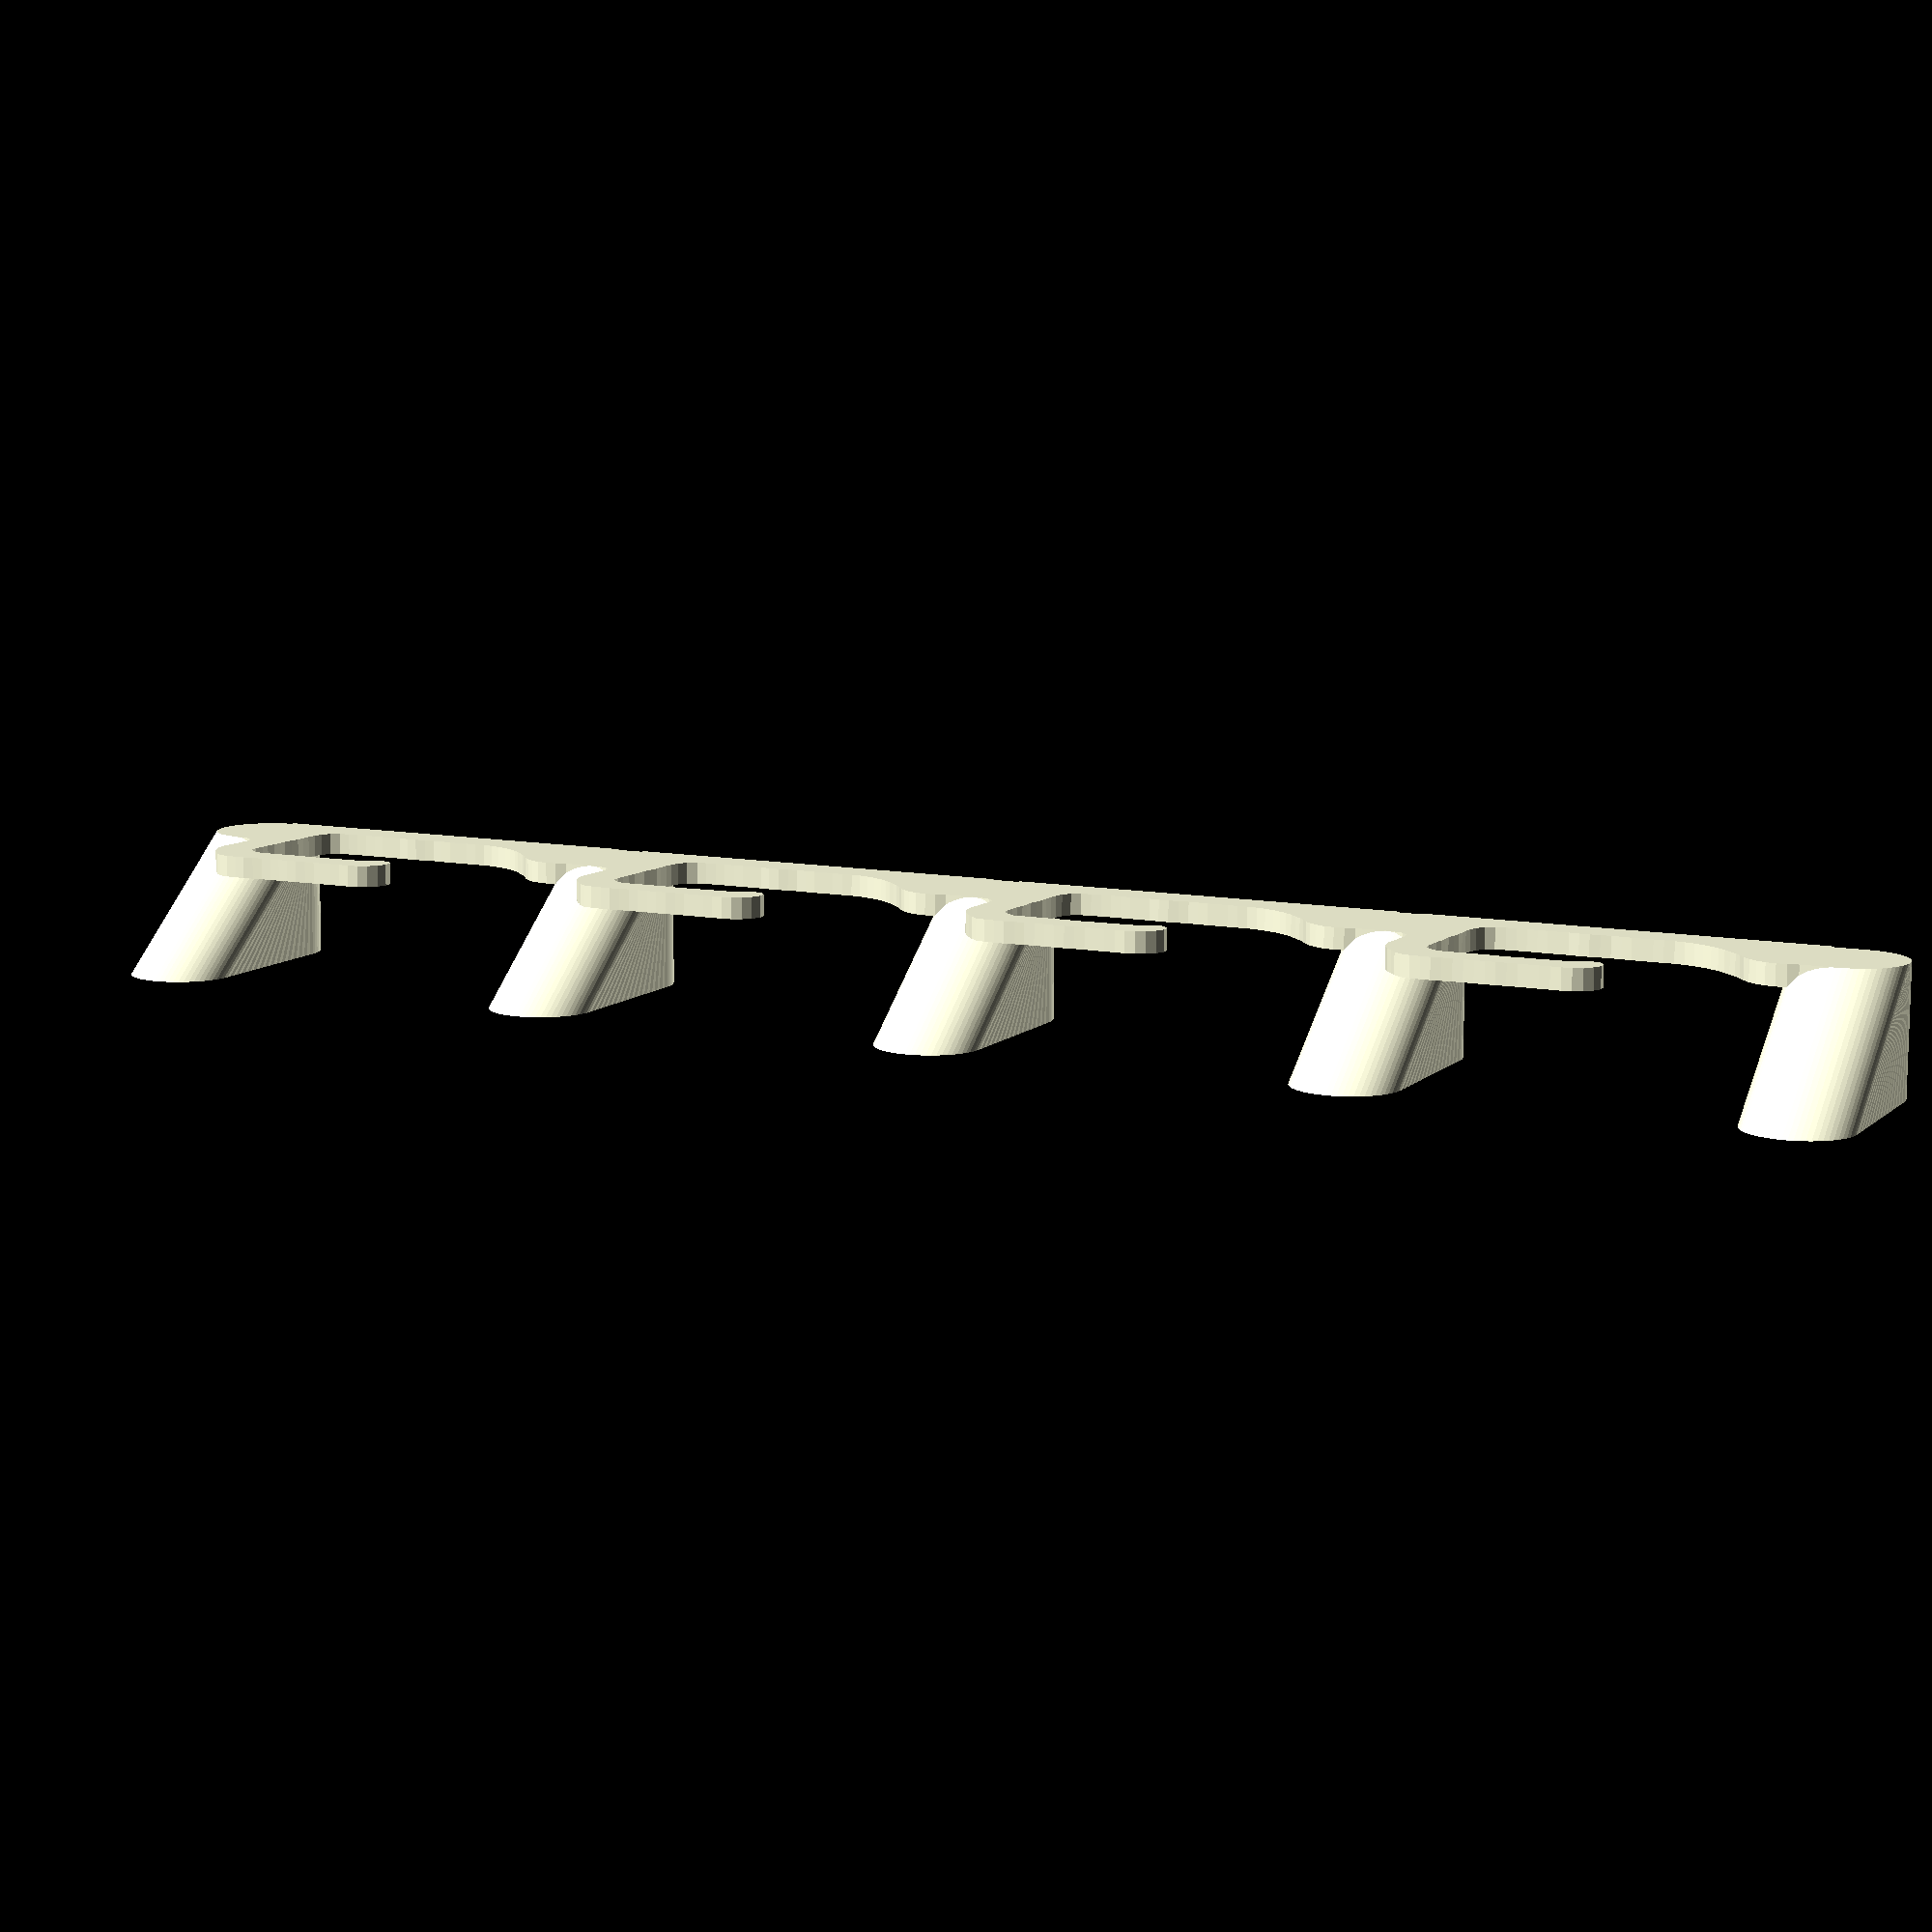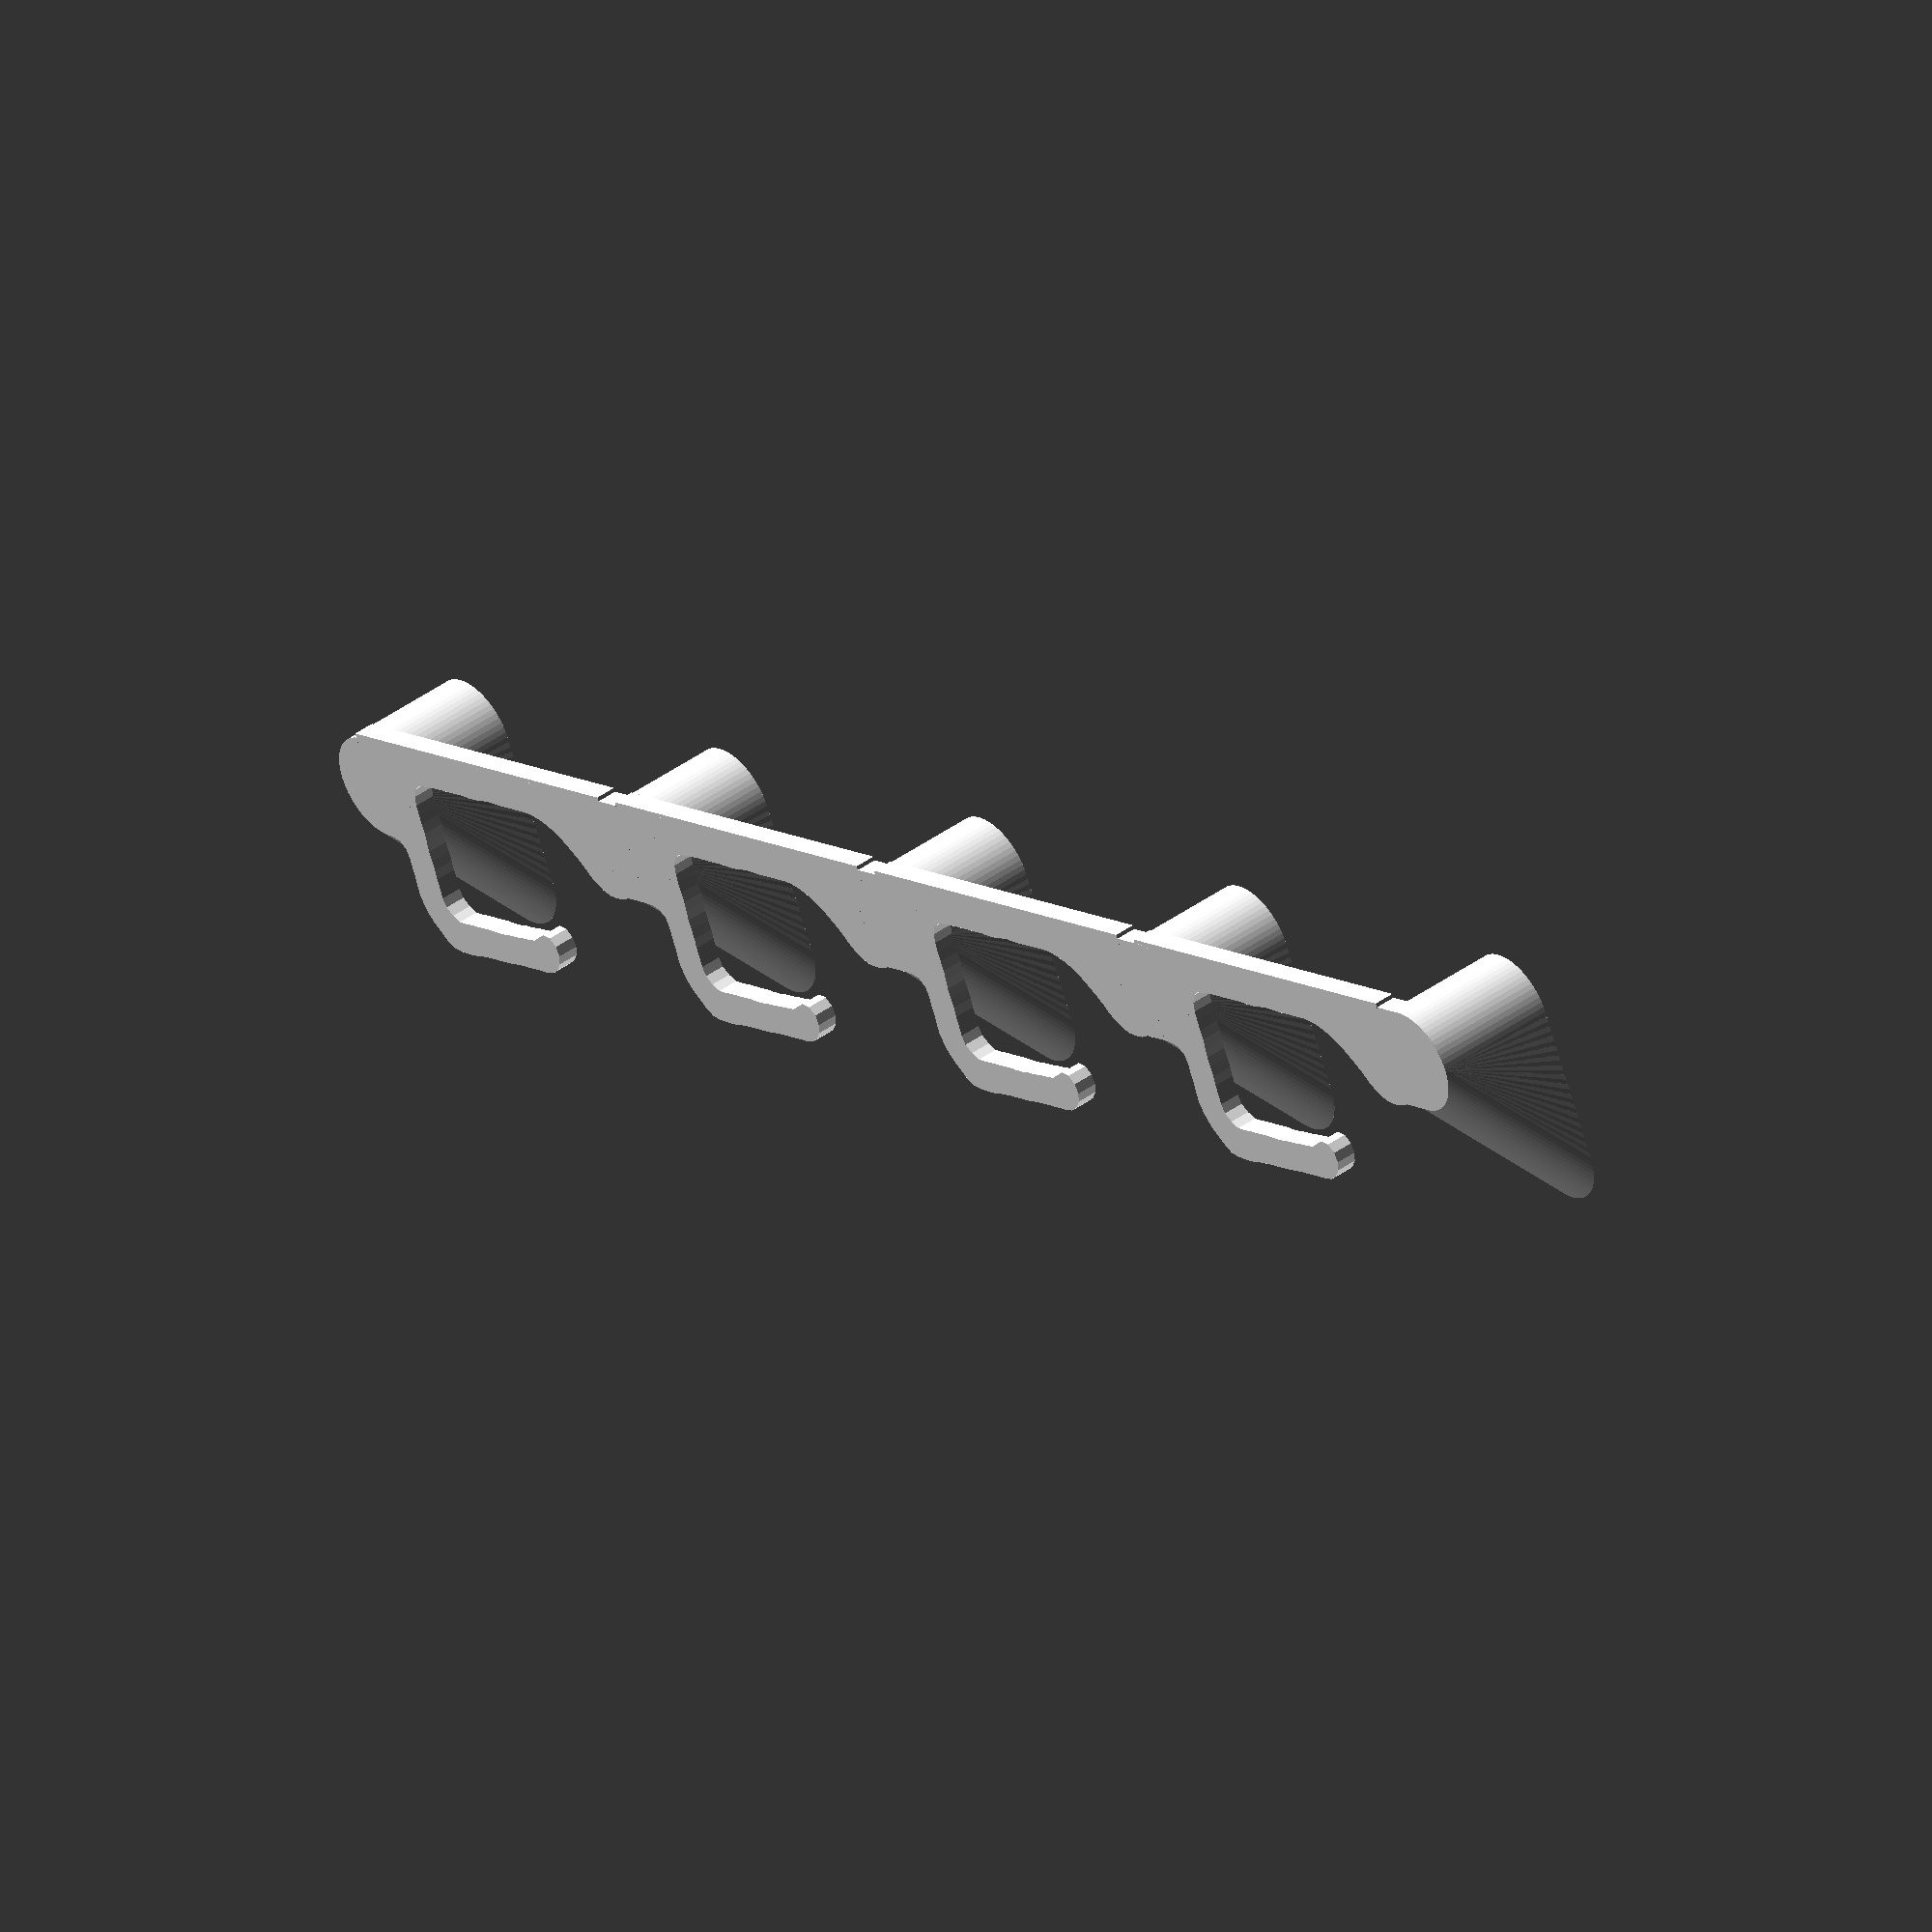
<openscad>
// Generated by SolidPython 1.1.3 on 2025-06-14 18:26:34
$fn = 64;


union() {
	difference() {
		union() {
			difference() {
				union() {
					difference() {
						union() {
							difference() {
								cube(size = [240, 15, 3]);
								translate(v = [30.0000000000, 15, 0]) {
									scale(v = [56, 56, 1]) {
										translate(v = [0, 0, -0.1000000000]) {
											translate(v = [-0.5500000000, -0.2000000000, 0]) {
												cube(size = [1, 1, 3.2000000000]);
											}
										}
									}
								}
							}
							translate(v = [30.0000000000, 15, 0]) {
								scale(v = [56, 56, 1]) {
									translate(v = [-0.5500000000, 0, 0]) {
										scale(v = [-1, 1, 1]) {
											scale(v = [-0.5, -0.5, 1]) {
												translate(v = [0, 0.3564, 0]) {
													linear_extrude(height = 3) {
														polygon(points = [[0.0, 0.2], [0.0, -0.3564], [0.0516, -0.3606], [0.101, -0.375], [0.135, -0.4138], [0.1428, -0.4646], [0.14, -0.5162], [0.1402, -0.5678], [0.1354, -0.6194], [0.1334, -0.6706], [0.1446, -0.721], [0.1618, -0.7702], [0.1872, -0.814], [0.2204, -0.8538], [0.252, -0.8946], [0.2924, -0.928], [0.3414, -0.9394], [0.3936, -0.9428], [0.445, -0.9452], [0.4962, -0.94], [0.5476, -0.9358], [0.599, -0.9344], [0.6506, -0.9344], [0.7024, -0.9352], [0.754, -0.9346], [0.8054, -0.9312], [0.8568, -0.9288], [0.9082, -0.9292], [0.9596, -0.9296], [1.0114, -0.929], [1.0636, -0.9308], [1.114, -0.9242], [1.1594, -0.9], [1.1954, -0.8616], [1.2146, -0.814], [1.2094, -0.7628], [1.1758, -0.7226], [1.1258, -0.7136], [1.0782, -0.7358], [1.0336, -0.7592], [0.9822, -0.7622], [0.9296, -0.7636], [0.8784, -0.7674], [0.827, -0.7672], [0.7756, -0.7714], [0.724, -0.771], [0.6724, -0.7666], [0.621, -0.7672], [0.5696, -0.7674], [0.5182, -0.7662], [0.4658, -0.7686], [0.415, -0.7666], [0.3716, -0.7388], [0.336, -0.6994], [0.3272, -0.651], [0.3298, -0.5986], [0.3302, -0.5466], [0.3356, -0.4952], [0.335, -0.444], [0.3338, -0.3928], [0.3406, -0.3416], [0.347, -0.2902], [0.3458, -0.2388], [0.346, -0.1872], [0.3494, -0.1358], [0.361, -0.0856], [0.3874, -0.0402], [0.4304, -0.0146], [0.4826, -0.0092], [0.5342, -0.006], [0.5854, -0.0044], [0.637, -0.0048], [0.6886, -0.0054], [0.7402, -0.005], [0.7918, -0.0046], [0.8434, -0.0092], [0.8948, -0.0098], [0.946, -0.0042], [0.9974, -0.0], [1.0486, -0.003], [1.1, -0.0058], [1.1516, -0.0052], [1.2034, -0.0046], [1.2552, -0.0052], [1.3068, -0.0042], [1.3578, -0.0106], [1.4074, -0.024], [1.4554, -0.0424], [1.501, -0.0668], [1.544, -0.0954], [1.5836, -0.1284], [1.6196, -0.1654], [1.6566, -0.2012], [1.6898, -0.2406], [1.7198, -0.2826], [1.756, -0.3186], [1.7984, -0.3494], [1.8458, -0.369], [1.8966, -0.3748], [1.9488, -0.3718], [2.0, -0.3564], [2.0, 0.2]]);
													}
												}
											}
										}
									}
								}
							}
						}
						translate(v = [90.0000000000, 15, 0]) {
							scale(v = [56, 56, 1]) {
								translate(v = [0, 0, -0.1000000000]) {
									translate(v = [-0.5500000000, -0.2000000000, 0]) {
										cube(size = [1, 1, 3.2000000000]);
									}
								}
							}
						}
					}
					translate(v = [90.0000000000, 15, 0]) {
						scale(v = [56, 56, 1]) {
							translate(v = [-0.5500000000, 0, 0]) {
								scale(v = [-1, 1, 1]) {
									scale(v = [-0.5, -0.5, 1]) {
										translate(v = [0, 0.3564, 0]) {
											linear_extrude(height = 3) {
												polygon(points = [[0.0, 0.2], [0.0, -0.3564], [0.0516, -0.3606], [0.101, -0.375], [0.135, -0.4138], [0.1428, -0.4646], [0.14, -0.5162], [0.1402, -0.5678], [0.1354, -0.6194], [0.1334, -0.6706], [0.1446, -0.721], [0.1618, -0.7702], [0.1872, -0.814], [0.2204, -0.8538], [0.252, -0.8946], [0.2924, -0.928], [0.3414, -0.9394], [0.3936, -0.9428], [0.445, -0.9452], [0.4962, -0.94], [0.5476, -0.9358], [0.599, -0.9344], [0.6506, -0.9344], [0.7024, -0.9352], [0.754, -0.9346], [0.8054, -0.9312], [0.8568, -0.9288], [0.9082, -0.9292], [0.9596, -0.9296], [1.0114, -0.929], [1.0636, -0.9308], [1.114, -0.9242], [1.1594, -0.9], [1.1954, -0.8616], [1.2146, -0.814], [1.2094, -0.7628], [1.1758, -0.7226], [1.1258, -0.7136], [1.0782, -0.7358], [1.0336, -0.7592], [0.9822, -0.7622], [0.9296, -0.7636], [0.8784, -0.7674], [0.827, -0.7672], [0.7756, -0.7714], [0.724, -0.771], [0.6724, -0.7666], [0.621, -0.7672], [0.5696, -0.7674], [0.5182, -0.7662], [0.4658, -0.7686], [0.415, -0.7666], [0.3716, -0.7388], [0.336, -0.6994], [0.3272, -0.651], [0.3298, -0.5986], [0.3302, -0.5466], [0.3356, -0.4952], [0.335, -0.444], [0.3338, -0.3928], [0.3406, -0.3416], [0.347, -0.2902], [0.3458, -0.2388], [0.346, -0.1872], [0.3494, -0.1358], [0.361, -0.0856], [0.3874, -0.0402], [0.4304, -0.0146], [0.4826, -0.0092], [0.5342, -0.006], [0.5854, -0.0044], [0.637, -0.0048], [0.6886, -0.0054], [0.7402, -0.005], [0.7918, -0.0046], [0.8434, -0.0092], [0.8948, -0.0098], [0.946, -0.0042], [0.9974, -0.0], [1.0486, -0.003], [1.1, -0.0058], [1.1516, -0.0052], [1.2034, -0.0046], [1.2552, -0.0052], [1.3068, -0.0042], [1.3578, -0.0106], [1.4074, -0.024], [1.4554, -0.0424], [1.501, -0.0668], [1.544, -0.0954], [1.5836, -0.1284], [1.6196, -0.1654], [1.6566, -0.2012], [1.6898, -0.2406], [1.7198, -0.2826], [1.756, -0.3186], [1.7984, -0.3494], [1.8458, -0.369], [1.8966, -0.3748], [1.9488, -0.3718], [2.0, -0.3564], [2.0, 0.2]]);
											}
										}
									}
								}
							}
						}
					}
				}
				translate(v = [150.0000000000, 15, 0]) {
					scale(v = [56, 56, 1]) {
						translate(v = [0, 0, -0.1000000000]) {
							translate(v = [-0.5500000000, -0.2000000000, 0]) {
								cube(size = [1, 1, 3.2000000000]);
							}
						}
					}
				}
			}
			translate(v = [150.0000000000, 15, 0]) {
				scale(v = [56, 56, 1]) {
					translate(v = [-0.5500000000, 0, 0]) {
						scale(v = [-1, 1, 1]) {
							scale(v = [-0.5, -0.5, 1]) {
								translate(v = [0, 0.3564, 0]) {
									linear_extrude(height = 3) {
										polygon(points = [[0.0, 0.2], [0.0, -0.3564], [0.0516, -0.3606], [0.101, -0.375], [0.135, -0.4138], [0.1428, -0.4646], [0.14, -0.5162], [0.1402, -0.5678], [0.1354, -0.6194], [0.1334, -0.6706], [0.1446, -0.721], [0.1618, -0.7702], [0.1872, -0.814], [0.2204, -0.8538], [0.252, -0.8946], [0.2924, -0.928], [0.3414, -0.9394], [0.3936, -0.9428], [0.445, -0.9452], [0.4962, -0.94], [0.5476, -0.9358], [0.599, -0.9344], [0.6506, -0.9344], [0.7024, -0.9352], [0.754, -0.9346], [0.8054, -0.9312], [0.8568, -0.9288], [0.9082, -0.9292], [0.9596, -0.9296], [1.0114, -0.929], [1.0636, -0.9308], [1.114, -0.9242], [1.1594, -0.9], [1.1954, -0.8616], [1.2146, -0.814], [1.2094, -0.7628], [1.1758, -0.7226], [1.1258, -0.7136], [1.0782, -0.7358], [1.0336, -0.7592], [0.9822, -0.7622], [0.9296, -0.7636], [0.8784, -0.7674], [0.827, -0.7672], [0.7756, -0.7714], [0.724, -0.771], [0.6724, -0.7666], [0.621, -0.7672], [0.5696, -0.7674], [0.5182, -0.7662], [0.4658, -0.7686], [0.415, -0.7666], [0.3716, -0.7388], [0.336, -0.6994], [0.3272, -0.651], [0.3298, -0.5986], [0.3302, -0.5466], [0.3356, -0.4952], [0.335, -0.444], [0.3338, -0.3928], [0.3406, -0.3416], [0.347, -0.2902], [0.3458, -0.2388], [0.346, -0.1872], [0.3494, -0.1358], [0.361, -0.0856], [0.3874, -0.0402], [0.4304, -0.0146], [0.4826, -0.0092], [0.5342, -0.006], [0.5854, -0.0044], [0.637, -0.0048], [0.6886, -0.0054], [0.7402, -0.005], [0.7918, -0.0046], [0.8434, -0.0092], [0.8948, -0.0098], [0.946, -0.0042], [0.9974, -0.0], [1.0486, -0.003], [1.1, -0.0058], [1.1516, -0.0052], [1.2034, -0.0046], [1.2552, -0.0052], [1.3068, -0.0042], [1.3578, -0.0106], [1.4074, -0.024], [1.4554, -0.0424], [1.501, -0.0668], [1.544, -0.0954], [1.5836, -0.1284], [1.6196, -0.1654], [1.6566, -0.2012], [1.6898, -0.2406], [1.7198, -0.2826], [1.756, -0.3186], [1.7984, -0.3494], [1.8458, -0.369], [1.8966, -0.3748], [1.9488, -0.3718], [2.0, -0.3564], [2.0, 0.2]]);
									}
								}
							}
						}
					}
				}
			}
		}
		translate(v = [210.0000000000, 15, 0]) {
			scale(v = [56, 56, 1]) {
				translate(v = [0, 0, -0.1000000000]) {
					translate(v = [-0.5500000000, -0.2000000000, 0]) {
						cube(size = [1, 1, 3.2000000000]);
					}
				}
			}
		}
	}
	translate(v = [210.0000000000, 15, 0]) {
		scale(v = [56, 56, 1]) {
			translate(v = [-0.5500000000, 0, 0]) {
				scale(v = [-1, 1, 1]) {
					scale(v = [-0.5, -0.5, 1]) {
						translate(v = [0, 0.3564, 0]) {
							linear_extrude(height = 3) {
								polygon(points = [[0.0, 0.2], [0.0, -0.3564], [0.0516, -0.3606], [0.101, -0.375], [0.135, -0.4138], [0.1428, -0.4646], [0.14, -0.5162], [0.1402, -0.5678], [0.1354, -0.6194], [0.1334, -0.6706], [0.1446, -0.721], [0.1618, -0.7702], [0.1872, -0.814], [0.2204, -0.8538], [0.252, -0.8946], [0.2924, -0.928], [0.3414, -0.9394], [0.3936, -0.9428], [0.445, -0.9452], [0.4962, -0.94], [0.5476, -0.9358], [0.599, -0.9344], [0.6506, -0.9344], [0.7024, -0.9352], [0.754, -0.9346], [0.8054, -0.9312], [0.8568, -0.9288], [0.9082, -0.9292], [0.9596, -0.9296], [1.0114, -0.929], [1.0636, -0.9308], [1.114, -0.9242], [1.1594, -0.9], [1.1954, -0.8616], [1.2146, -0.814], [1.2094, -0.7628], [1.1758, -0.7226], [1.1258, -0.7136], [1.0782, -0.7358], [1.0336, -0.7592], [0.9822, -0.7622], [0.9296, -0.7636], [0.8784, -0.7674], [0.827, -0.7672], [0.7756, -0.7714], [0.724, -0.771], [0.6724, -0.7666], [0.621, -0.7672], [0.5696, -0.7674], [0.5182, -0.7662], [0.4658, -0.7686], [0.415, -0.7666], [0.3716, -0.7388], [0.336, -0.6994], [0.3272, -0.651], [0.3298, -0.5986], [0.3302, -0.5466], [0.3356, -0.4952], [0.335, -0.444], [0.3338, -0.3928], [0.3406, -0.3416], [0.347, -0.2902], [0.3458, -0.2388], [0.346, -0.1872], [0.3494, -0.1358], [0.361, -0.0856], [0.3874, -0.0402], [0.4304, -0.0146], [0.4826, -0.0092], [0.5342, -0.006], [0.5854, -0.0044], [0.637, -0.0048], [0.6886, -0.0054], [0.7402, -0.005], [0.7918, -0.0046], [0.8434, -0.0092], [0.8948, -0.0098], [0.946, -0.0042], [0.9974, -0.0], [1.0486, -0.003], [1.1, -0.0058], [1.1516, -0.0052], [1.2034, -0.0046], [1.2552, -0.0052], [1.3068, -0.0042], [1.3578, -0.0106], [1.4074, -0.024], [1.4554, -0.0424], [1.501, -0.0668], [1.544, -0.0954], [1.5836, -0.1284], [1.6196, -0.1654], [1.6566, -0.2012], [1.6898, -0.2406], [1.7198, -0.2826], [1.756, -0.3186], [1.7984, -0.3494], [1.8458, -0.369], [1.8966, -0.3748], [1.9488, -0.3718], [2.0, -0.3564], [2.0, 0.2]]);
							}
						}
					}
				}
			}
		}
	}
	union() {
		translate(v = [0, 7.5000000000, 0]) {
			cylinder(h = 18, r = 7.5000000000);
		}
		multmatrix(m = [[1, 0, 0, 0], [0, 1, 0.0000000000, 0], [0, 0, 1, 0], [0, 0, 0, 1]]) {
			translate(v = [0, 7.5000000000, 0]) {
				cylinder(h = 18, r = 7.5000000000);
			}
		}
		multmatrix(m = [[1, 0, 0, 0], [0, 1, 0.0833333333, 0], [0, 0, 1, 0], [0, 0, 0, 1]]) {
			union() {
				translate(v = [0, 7.5000000000, 0]) {
					cylinder(h = 18, r = 7.5000000000);
				}
				multmatrix(m = [[1, 0, 0, 0], [0, 1, 0.0000000000, 0], [0, 0, 1, 0], [0, 0, 0, 1]]) {
					translate(v = [0, 7.5000000000, 0]) {
						cylinder(h = 18, r = 7.5000000000);
					}
				}
			}
		}
		multmatrix(m = [[1, 0, 0, 0], [0, 1, 0.1666666667, 0], [0, 0, 1, 0], [0, 0, 0, 1]]) {
			union() {
				translate(v = [0, 7.5000000000, 0]) {
					cylinder(h = 18, r = 7.5000000000);
				}
				multmatrix(m = [[1, 0, 0, 0], [0, 1, 0.0000000000, 0], [0, 0, 1, 0], [0, 0, 0, 1]]) {
					translate(v = [0, 7.5000000000, 0]) {
						cylinder(h = 18, r = 7.5000000000);
					}
				}
				multmatrix(m = [[1, 0, 0, 0], [0, 1, 0.0833333333, 0], [0, 0, 1, 0], [0, 0, 0, 1]]) {
					union() {
						translate(v = [0, 7.5000000000, 0]) {
							cylinder(h = 18, r = 7.5000000000);
						}
						multmatrix(m = [[1, 0, 0, 0], [0, 1, 0.0000000000, 0], [0, 0, 1, 0], [0, 0, 0, 1]]) {
							translate(v = [0, 7.5000000000, 0]) {
								cylinder(h = 18, r = 7.5000000000);
							}
						}
					}
				}
			}
		}
		multmatrix(m = [[1, 0, 0, 0], [0, 1, 0.2500000000, 0], [0, 0, 1, 0], [0, 0, 0, 1]]) {
			union() {
				translate(v = [0, 7.5000000000, 0]) {
					cylinder(h = 18, r = 7.5000000000);
				}
				multmatrix(m = [[1, 0, 0, 0], [0, 1, 0.0000000000, 0], [0, 0, 1, 0], [0, 0, 0, 1]]) {
					translate(v = [0, 7.5000000000, 0]) {
						cylinder(h = 18, r = 7.5000000000);
					}
				}
				multmatrix(m = [[1, 0, 0, 0], [0, 1, 0.0833333333, 0], [0, 0, 1, 0], [0, 0, 0, 1]]) {
					union() {
						translate(v = [0, 7.5000000000, 0]) {
							cylinder(h = 18, r = 7.5000000000);
						}
						multmatrix(m = [[1, 0, 0, 0], [0, 1, 0.0000000000, 0], [0, 0, 1, 0], [0, 0, 0, 1]]) {
							translate(v = [0, 7.5000000000, 0]) {
								cylinder(h = 18, r = 7.5000000000);
							}
						}
					}
				}
				multmatrix(m = [[1, 0, 0, 0], [0, 1, 0.1666666667, 0], [0, 0, 1, 0], [0, 0, 0, 1]]) {
					union() {
						translate(v = [0, 7.5000000000, 0]) {
							cylinder(h = 18, r = 7.5000000000);
						}
						multmatrix(m = [[1, 0, 0, 0], [0, 1, 0.0000000000, 0], [0, 0, 1, 0], [0, 0, 0, 1]]) {
							translate(v = [0, 7.5000000000, 0]) {
								cylinder(h = 18, r = 7.5000000000);
							}
						}
						multmatrix(m = [[1, 0, 0, 0], [0, 1, 0.0833333333, 0], [0, 0, 1, 0], [0, 0, 0, 1]]) {
							union() {
								translate(v = [0, 7.5000000000, 0]) {
									cylinder(h = 18, r = 7.5000000000);
								}
								multmatrix(m = [[1, 0, 0, 0], [0, 1, 0.0000000000, 0], [0, 0, 1, 0], [0, 0, 0, 1]]) {
									translate(v = [0, 7.5000000000, 0]) {
										cylinder(h = 18, r = 7.5000000000);
									}
								}
							}
						}
					}
				}
			}
		}
		multmatrix(m = [[1, 0, 0, 0], [0, 1, 0.3333333333, 0], [0, 0, 1, 0], [0, 0, 0, 1]]) {
			union() {
				translate(v = [0, 7.5000000000, 0]) {
					cylinder(h = 18, r = 7.5000000000);
				}
				multmatrix(m = [[1, 0, 0, 0], [0, 1, 0.0000000000, 0], [0, 0, 1, 0], [0, 0, 0, 1]]) {
					translate(v = [0, 7.5000000000, 0]) {
						cylinder(h = 18, r = 7.5000000000);
					}
				}
				multmatrix(m = [[1, 0, 0, 0], [0, 1, 0.0833333333, 0], [0, 0, 1, 0], [0, 0, 0, 1]]) {
					union() {
						translate(v = [0, 7.5000000000, 0]) {
							cylinder(h = 18, r = 7.5000000000);
						}
						multmatrix(m = [[1, 0, 0, 0], [0, 1, 0.0000000000, 0], [0, 0, 1, 0], [0, 0, 0, 1]]) {
							translate(v = [0, 7.5000000000, 0]) {
								cylinder(h = 18, r = 7.5000000000);
							}
						}
					}
				}
				multmatrix(m = [[1, 0, 0, 0], [0, 1, 0.1666666667, 0], [0, 0, 1, 0], [0, 0, 0, 1]]) {
					union() {
						translate(v = [0, 7.5000000000, 0]) {
							cylinder(h = 18, r = 7.5000000000);
						}
						multmatrix(m = [[1, 0, 0, 0], [0, 1, 0.0000000000, 0], [0, 0, 1, 0], [0, 0, 0, 1]]) {
							translate(v = [0, 7.5000000000, 0]) {
								cylinder(h = 18, r = 7.5000000000);
							}
						}
						multmatrix(m = [[1, 0, 0, 0], [0, 1, 0.0833333333, 0], [0, 0, 1, 0], [0, 0, 0, 1]]) {
							union() {
								translate(v = [0, 7.5000000000, 0]) {
									cylinder(h = 18, r = 7.5000000000);
								}
								multmatrix(m = [[1, 0, 0, 0], [0, 1, 0.0000000000, 0], [0, 0, 1, 0], [0, 0, 0, 1]]) {
									translate(v = [0, 7.5000000000, 0]) {
										cylinder(h = 18, r = 7.5000000000);
									}
								}
							}
						}
					}
				}
				multmatrix(m = [[1, 0, 0, 0], [0, 1, 0.2500000000, 0], [0, 0, 1, 0], [0, 0, 0, 1]]) {
					union() {
						translate(v = [0, 7.5000000000, 0]) {
							cylinder(h = 18, r = 7.5000000000);
						}
						multmatrix(m = [[1, 0, 0, 0], [0, 1, 0.0000000000, 0], [0, 0, 1, 0], [0, 0, 0, 1]]) {
							translate(v = [0, 7.5000000000, 0]) {
								cylinder(h = 18, r = 7.5000000000);
							}
						}
						multmatrix(m = [[1, 0, 0, 0], [0, 1, 0.0833333333, 0], [0, 0, 1, 0], [0, 0, 0, 1]]) {
							union() {
								translate(v = [0, 7.5000000000, 0]) {
									cylinder(h = 18, r = 7.5000000000);
								}
								multmatrix(m = [[1, 0, 0, 0], [0, 1, 0.0000000000, 0], [0, 0, 1, 0], [0, 0, 0, 1]]) {
									translate(v = [0, 7.5000000000, 0]) {
										cylinder(h = 18, r = 7.5000000000);
									}
								}
							}
						}
						multmatrix(m = [[1, 0, 0, 0], [0, 1, 0.1666666667, 0], [0, 0, 1, 0], [0, 0, 0, 1]]) {
							union() {
								translate(v = [0, 7.5000000000, 0]) {
									cylinder(h = 18, r = 7.5000000000);
								}
								multmatrix(m = [[1, 0, 0, 0], [0, 1, 0.0000000000, 0], [0, 0, 1, 0], [0, 0, 0, 1]]) {
									translate(v = [0, 7.5000000000, 0]) {
										cylinder(h = 18, r = 7.5000000000);
									}
								}
								multmatrix(m = [[1, 0, 0, 0], [0, 1, 0.0833333333, 0], [0, 0, 1, 0], [0, 0, 0, 1]]) {
									union() {
										translate(v = [0, 7.5000000000, 0]) {
											cylinder(h = 18, r = 7.5000000000);
										}
										multmatrix(m = [[1, 0, 0, 0], [0, 1, 0.0000000000, 0], [0, 0, 1, 0], [0, 0, 0, 1]]) {
											translate(v = [0, 7.5000000000, 0]) {
												cylinder(h = 18, r = 7.5000000000);
											}
										}
									}
								}
							}
						}
					}
				}
			}
		}
		multmatrix(m = [[1, 0, 0, 0], [0, 1, 0.4166666667, 0], [0, 0, 1, 0], [0, 0, 0, 1]]) {
			union() {
				translate(v = [0, 7.5000000000, 0]) {
					cylinder(h = 18, r = 7.5000000000);
				}
				multmatrix(m = [[1, 0, 0, 0], [0, 1, 0.0000000000, 0], [0, 0, 1, 0], [0, 0, 0, 1]]) {
					translate(v = [0, 7.5000000000, 0]) {
						cylinder(h = 18, r = 7.5000000000);
					}
				}
				multmatrix(m = [[1, 0, 0, 0], [0, 1, 0.0833333333, 0], [0, 0, 1, 0], [0, 0, 0, 1]]) {
					union() {
						translate(v = [0, 7.5000000000, 0]) {
							cylinder(h = 18, r = 7.5000000000);
						}
						multmatrix(m = [[1, 0, 0, 0], [0, 1, 0.0000000000, 0], [0, 0, 1, 0], [0, 0, 0, 1]]) {
							translate(v = [0, 7.5000000000, 0]) {
								cylinder(h = 18, r = 7.5000000000);
							}
						}
					}
				}
				multmatrix(m = [[1, 0, 0, 0], [0, 1, 0.1666666667, 0], [0, 0, 1, 0], [0, 0, 0, 1]]) {
					union() {
						translate(v = [0, 7.5000000000, 0]) {
							cylinder(h = 18, r = 7.5000000000);
						}
						multmatrix(m = [[1, 0, 0, 0], [0, 1, 0.0000000000, 0], [0, 0, 1, 0], [0, 0, 0, 1]]) {
							translate(v = [0, 7.5000000000, 0]) {
								cylinder(h = 18, r = 7.5000000000);
							}
						}
						multmatrix(m = [[1, 0, 0, 0], [0, 1, 0.0833333333, 0], [0, 0, 1, 0], [0, 0, 0, 1]]) {
							union() {
								translate(v = [0, 7.5000000000, 0]) {
									cylinder(h = 18, r = 7.5000000000);
								}
								multmatrix(m = [[1, 0, 0, 0], [0, 1, 0.0000000000, 0], [0, 0, 1, 0], [0, 0, 0, 1]]) {
									translate(v = [0, 7.5000000000, 0]) {
										cylinder(h = 18, r = 7.5000000000);
									}
								}
							}
						}
					}
				}
				multmatrix(m = [[1, 0, 0, 0], [0, 1, 0.2500000000, 0], [0, 0, 1, 0], [0, 0, 0, 1]]) {
					union() {
						translate(v = [0, 7.5000000000, 0]) {
							cylinder(h = 18, r = 7.5000000000);
						}
						multmatrix(m = [[1, 0, 0, 0], [0, 1, 0.0000000000, 0], [0, 0, 1, 0], [0, 0, 0, 1]]) {
							translate(v = [0, 7.5000000000, 0]) {
								cylinder(h = 18, r = 7.5000000000);
							}
						}
						multmatrix(m = [[1, 0, 0, 0], [0, 1, 0.0833333333, 0], [0, 0, 1, 0], [0, 0, 0, 1]]) {
							union() {
								translate(v = [0, 7.5000000000, 0]) {
									cylinder(h = 18, r = 7.5000000000);
								}
								multmatrix(m = [[1, 0, 0, 0], [0, 1, 0.0000000000, 0], [0, 0, 1, 0], [0, 0, 0, 1]]) {
									translate(v = [0, 7.5000000000, 0]) {
										cylinder(h = 18, r = 7.5000000000);
									}
								}
							}
						}
						multmatrix(m = [[1, 0, 0, 0], [0, 1, 0.1666666667, 0], [0, 0, 1, 0], [0, 0, 0, 1]]) {
							union() {
								translate(v = [0, 7.5000000000, 0]) {
									cylinder(h = 18, r = 7.5000000000);
								}
								multmatrix(m = [[1, 0, 0, 0], [0, 1, 0.0000000000, 0], [0, 0, 1, 0], [0, 0, 0, 1]]) {
									translate(v = [0, 7.5000000000, 0]) {
										cylinder(h = 18, r = 7.5000000000);
									}
								}
								multmatrix(m = [[1, 0, 0, 0], [0, 1, 0.0833333333, 0], [0, 0, 1, 0], [0, 0, 0, 1]]) {
									union() {
										translate(v = [0, 7.5000000000, 0]) {
											cylinder(h = 18, r = 7.5000000000);
										}
										multmatrix(m = [[1, 0, 0, 0], [0, 1, 0.0000000000, 0], [0, 0, 1, 0], [0, 0, 0, 1]]) {
											translate(v = [0, 7.5000000000, 0]) {
												cylinder(h = 18, r = 7.5000000000);
											}
										}
									}
								}
							}
						}
					}
				}
				multmatrix(m = [[1, 0, 0, 0], [0, 1, 0.3333333333, 0], [0, 0, 1, 0], [0, 0, 0, 1]]) {
					union() {
						translate(v = [0, 7.5000000000, 0]) {
							cylinder(h = 18, r = 7.5000000000);
						}
						multmatrix(m = [[1, 0, 0, 0], [0, 1, 0.0000000000, 0], [0, 0, 1, 0], [0, 0, 0, 1]]) {
							translate(v = [0, 7.5000000000, 0]) {
								cylinder(h = 18, r = 7.5000000000);
							}
						}
						multmatrix(m = [[1, 0, 0, 0], [0, 1, 0.0833333333, 0], [0, 0, 1, 0], [0, 0, 0, 1]]) {
							union() {
								translate(v = [0, 7.5000000000, 0]) {
									cylinder(h = 18, r = 7.5000000000);
								}
								multmatrix(m = [[1, 0, 0, 0], [0, 1, 0.0000000000, 0], [0, 0, 1, 0], [0, 0, 0, 1]]) {
									translate(v = [0, 7.5000000000, 0]) {
										cylinder(h = 18, r = 7.5000000000);
									}
								}
							}
						}
						multmatrix(m = [[1, 0, 0, 0], [0, 1, 0.1666666667, 0], [0, 0, 1, 0], [0, 0, 0, 1]]) {
							union() {
								translate(v = [0, 7.5000000000, 0]) {
									cylinder(h = 18, r = 7.5000000000);
								}
								multmatrix(m = [[1, 0, 0, 0], [0, 1, 0.0000000000, 0], [0, 0, 1, 0], [0, 0, 0, 1]]) {
									translate(v = [0, 7.5000000000, 0]) {
										cylinder(h = 18, r = 7.5000000000);
									}
								}
								multmatrix(m = [[1, 0, 0, 0], [0, 1, 0.0833333333, 0], [0, 0, 1, 0], [0, 0, 0, 1]]) {
									union() {
										translate(v = [0, 7.5000000000, 0]) {
											cylinder(h = 18, r = 7.5000000000);
										}
										multmatrix(m = [[1, 0, 0, 0], [0, 1, 0.0000000000, 0], [0, 0, 1, 0], [0, 0, 0, 1]]) {
											translate(v = [0, 7.5000000000, 0]) {
												cylinder(h = 18, r = 7.5000000000);
											}
										}
									}
								}
							}
						}
						multmatrix(m = [[1, 0, 0, 0], [0, 1, 0.2500000000, 0], [0, 0, 1, 0], [0, 0, 0, 1]]) {
							union() {
								translate(v = [0, 7.5000000000, 0]) {
									cylinder(h = 18, r = 7.5000000000);
								}
								multmatrix(m = [[1, 0, 0, 0], [0, 1, 0.0000000000, 0], [0, 0, 1, 0], [0, 0, 0, 1]]) {
									translate(v = [0, 7.5000000000, 0]) {
										cylinder(h = 18, r = 7.5000000000);
									}
								}
								multmatrix(m = [[1, 0, 0, 0], [0, 1, 0.0833333333, 0], [0, 0, 1, 0], [0, 0, 0, 1]]) {
									union() {
										translate(v = [0, 7.5000000000, 0]) {
											cylinder(h = 18, r = 7.5000000000);
										}
										multmatrix(m = [[1, 0, 0, 0], [0, 1, 0.0000000000, 0], [0, 0, 1, 0], [0, 0, 0, 1]]) {
											translate(v = [0, 7.5000000000, 0]) {
												cylinder(h = 18, r = 7.5000000000);
											}
										}
									}
								}
								multmatrix(m = [[1, 0, 0, 0], [0, 1, 0.1666666667, 0], [0, 0, 1, 0], [0, 0, 0, 1]]) {
									union() {
										translate(v = [0, 7.5000000000, 0]) {
											cylinder(h = 18, r = 7.5000000000);
										}
										multmatrix(m = [[1, 0, 0, 0], [0, 1, 0.0000000000, 0], [0, 0, 1, 0], [0, 0, 0, 1]]) {
											translate(v = [0, 7.5000000000, 0]) {
												cylinder(h = 18, r = 7.5000000000);
											}
										}
										multmatrix(m = [[1, 0, 0, 0], [0, 1, 0.0833333333, 0], [0, 0, 1, 0], [0, 0, 0, 1]]) {
											union() {
												translate(v = [0, 7.5000000000, 0]) {
													cylinder(h = 18, r = 7.5000000000);
												}
												multmatrix(m = [[1, 0, 0, 0], [0, 1, 0.0000000000, 0], [0, 0, 1, 0], [0, 0, 0, 1]]) {
													translate(v = [0, 7.5000000000, 0]) {
														cylinder(h = 18, r = 7.5000000000);
													}
												}
											}
										}
									}
								}
							}
						}
					}
				}
			}
		}
	}
	translate(v = [60, 0, 0]) {
		union() {
			translate(v = [0, 7.5000000000, 0]) {
				cylinder(h = 18, r = 7.5000000000);
			}
			multmatrix(m = [[1, 0, 0, 0], [0, 1, 0.0000000000, 0], [0, 0, 1, 0], [0, 0, 0, 1]]) {
				translate(v = [0, 7.5000000000, 0]) {
					cylinder(h = 18, r = 7.5000000000);
				}
			}
			multmatrix(m = [[1, 0, 0, 0], [0, 1, 0.0833333333, 0], [0, 0, 1, 0], [0, 0, 0, 1]]) {
				union() {
					translate(v = [0, 7.5000000000, 0]) {
						cylinder(h = 18, r = 7.5000000000);
					}
					multmatrix(m = [[1, 0, 0, 0], [0, 1, 0.0000000000, 0], [0, 0, 1, 0], [0, 0, 0, 1]]) {
						translate(v = [0, 7.5000000000, 0]) {
							cylinder(h = 18, r = 7.5000000000);
						}
					}
				}
			}
			multmatrix(m = [[1, 0, 0, 0], [0, 1, 0.1666666667, 0], [0, 0, 1, 0], [0, 0, 0, 1]]) {
				union() {
					translate(v = [0, 7.5000000000, 0]) {
						cylinder(h = 18, r = 7.5000000000);
					}
					multmatrix(m = [[1, 0, 0, 0], [0, 1, 0.0000000000, 0], [0, 0, 1, 0], [0, 0, 0, 1]]) {
						translate(v = [0, 7.5000000000, 0]) {
							cylinder(h = 18, r = 7.5000000000);
						}
					}
					multmatrix(m = [[1, 0, 0, 0], [0, 1, 0.0833333333, 0], [0, 0, 1, 0], [0, 0, 0, 1]]) {
						union() {
							translate(v = [0, 7.5000000000, 0]) {
								cylinder(h = 18, r = 7.5000000000);
							}
							multmatrix(m = [[1, 0, 0, 0], [0, 1, 0.0000000000, 0], [0, 0, 1, 0], [0, 0, 0, 1]]) {
								translate(v = [0, 7.5000000000, 0]) {
									cylinder(h = 18, r = 7.5000000000);
								}
							}
						}
					}
				}
			}
			multmatrix(m = [[1, 0, 0, 0], [0, 1, 0.2500000000, 0], [0, 0, 1, 0], [0, 0, 0, 1]]) {
				union() {
					translate(v = [0, 7.5000000000, 0]) {
						cylinder(h = 18, r = 7.5000000000);
					}
					multmatrix(m = [[1, 0, 0, 0], [0, 1, 0.0000000000, 0], [0, 0, 1, 0], [0, 0, 0, 1]]) {
						translate(v = [0, 7.5000000000, 0]) {
							cylinder(h = 18, r = 7.5000000000);
						}
					}
					multmatrix(m = [[1, 0, 0, 0], [0, 1, 0.0833333333, 0], [0, 0, 1, 0], [0, 0, 0, 1]]) {
						union() {
							translate(v = [0, 7.5000000000, 0]) {
								cylinder(h = 18, r = 7.5000000000);
							}
							multmatrix(m = [[1, 0, 0, 0], [0, 1, 0.0000000000, 0], [0, 0, 1, 0], [0, 0, 0, 1]]) {
								translate(v = [0, 7.5000000000, 0]) {
									cylinder(h = 18, r = 7.5000000000);
								}
							}
						}
					}
					multmatrix(m = [[1, 0, 0, 0], [0, 1, 0.1666666667, 0], [0, 0, 1, 0], [0, 0, 0, 1]]) {
						union() {
							translate(v = [0, 7.5000000000, 0]) {
								cylinder(h = 18, r = 7.5000000000);
							}
							multmatrix(m = [[1, 0, 0, 0], [0, 1, 0.0000000000, 0], [0, 0, 1, 0], [0, 0, 0, 1]]) {
								translate(v = [0, 7.5000000000, 0]) {
									cylinder(h = 18, r = 7.5000000000);
								}
							}
							multmatrix(m = [[1, 0, 0, 0], [0, 1, 0.0833333333, 0], [0, 0, 1, 0], [0, 0, 0, 1]]) {
								union() {
									translate(v = [0, 7.5000000000, 0]) {
										cylinder(h = 18, r = 7.5000000000);
									}
									multmatrix(m = [[1, 0, 0, 0], [0, 1, 0.0000000000, 0], [0, 0, 1, 0], [0, 0, 0, 1]]) {
										translate(v = [0, 7.5000000000, 0]) {
											cylinder(h = 18, r = 7.5000000000);
										}
									}
								}
							}
						}
					}
				}
			}
			multmatrix(m = [[1, 0, 0, 0], [0, 1, 0.3333333333, 0], [0, 0, 1, 0], [0, 0, 0, 1]]) {
				union() {
					translate(v = [0, 7.5000000000, 0]) {
						cylinder(h = 18, r = 7.5000000000);
					}
					multmatrix(m = [[1, 0, 0, 0], [0, 1, 0.0000000000, 0], [0, 0, 1, 0], [0, 0, 0, 1]]) {
						translate(v = [0, 7.5000000000, 0]) {
							cylinder(h = 18, r = 7.5000000000);
						}
					}
					multmatrix(m = [[1, 0, 0, 0], [0, 1, 0.0833333333, 0], [0, 0, 1, 0], [0, 0, 0, 1]]) {
						union() {
							translate(v = [0, 7.5000000000, 0]) {
								cylinder(h = 18, r = 7.5000000000);
							}
							multmatrix(m = [[1, 0, 0, 0], [0, 1, 0.0000000000, 0], [0, 0, 1, 0], [0, 0, 0, 1]]) {
								translate(v = [0, 7.5000000000, 0]) {
									cylinder(h = 18, r = 7.5000000000);
								}
							}
						}
					}
					multmatrix(m = [[1, 0, 0, 0], [0, 1, 0.1666666667, 0], [0, 0, 1, 0], [0, 0, 0, 1]]) {
						union() {
							translate(v = [0, 7.5000000000, 0]) {
								cylinder(h = 18, r = 7.5000000000);
							}
							multmatrix(m = [[1, 0, 0, 0], [0, 1, 0.0000000000, 0], [0, 0, 1, 0], [0, 0, 0, 1]]) {
								translate(v = [0, 7.5000000000, 0]) {
									cylinder(h = 18, r = 7.5000000000);
								}
							}
							multmatrix(m = [[1, 0, 0, 0], [0, 1, 0.0833333333, 0], [0, 0, 1, 0], [0, 0, 0, 1]]) {
								union() {
									translate(v = [0, 7.5000000000, 0]) {
										cylinder(h = 18, r = 7.5000000000);
									}
									multmatrix(m = [[1, 0, 0, 0], [0, 1, 0.0000000000, 0], [0, 0, 1, 0], [0, 0, 0, 1]]) {
										translate(v = [0, 7.5000000000, 0]) {
											cylinder(h = 18, r = 7.5000000000);
										}
									}
								}
							}
						}
					}
					multmatrix(m = [[1, 0, 0, 0], [0, 1, 0.2500000000, 0], [0, 0, 1, 0], [0, 0, 0, 1]]) {
						union() {
							translate(v = [0, 7.5000000000, 0]) {
								cylinder(h = 18, r = 7.5000000000);
							}
							multmatrix(m = [[1, 0, 0, 0], [0, 1, 0.0000000000, 0], [0, 0, 1, 0], [0, 0, 0, 1]]) {
								translate(v = [0, 7.5000000000, 0]) {
									cylinder(h = 18, r = 7.5000000000);
								}
							}
							multmatrix(m = [[1, 0, 0, 0], [0, 1, 0.0833333333, 0], [0, 0, 1, 0], [0, 0, 0, 1]]) {
								union() {
									translate(v = [0, 7.5000000000, 0]) {
										cylinder(h = 18, r = 7.5000000000);
									}
									multmatrix(m = [[1, 0, 0, 0], [0, 1, 0.0000000000, 0], [0, 0, 1, 0], [0, 0, 0, 1]]) {
										translate(v = [0, 7.5000000000, 0]) {
											cylinder(h = 18, r = 7.5000000000);
										}
									}
								}
							}
							multmatrix(m = [[1, 0, 0, 0], [0, 1, 0.1666666667, 0], [0, 0, 1, 0], [0, 0, 0, 1]]) {
								union() {
									translate(v = [0, 7.5000000000, 0]) {
										cylinder(h = 18, r = 7.5000000000);
									}
									multmatrix(m = [[1, 0, 0, 0], [0, 1, 0.0000000000, 0], [0, 0, 1, 0], [0, 0, 0, 1]]) {
										translate(v = [0, 7.5000000000, 0]) {
											cylinder(h = 18, r = 7.5000000000);
										}
									}
									multmatrix(m = [[1, 0, 0, 0], [0, 1, 0.0833333333, 0], [0, 0, 1, 0], [0, 0, 0, 1]]) {
										union() {
											translate(v = [0, 7.5000000000, 0]) {
												cylinder(h = 18, r = 7.5000000000);
											}
											multmatrix(m = [[1, 0, 0, 0], [0, 1, 0.0000000000, 0], [0, 0, 1, 0], [0, 0, 0, 1]]) {
												translate(v = [0, 7.5000000000, 0]) {
													cylinder(h = 18, r = 7.5000000000);
												}
											}
										}
									}
								}
							}
						}
					}
				}
			}
			multmatrix(m = [[1, 0, 0, 0], [0, 1, 0.4166666667, 0], [0, 0, 1, 0], [0, 0, 0, 1]]) {
				union() {
					translate(v = [0, 7.5000000000, 0]) {
						cylinder(h = 18, r = 7.5000000000);
					}
					multmatrix(m = [[1, 0, 0, 0], [0, 1, 0.0000000000, 0], [0, 0, 1, 0], [0, 0, 0, 1]]) {
						translate(v = [0, 7.5000000000, 0]) {
							cylinder(h = 18, r = 7.5000000000);
						}
					}
					multmatrix(m = [[1, 0, 0, 0], [0, 1, 0.0833333333, 0], [0, 0, 1, 0], [0, 0, 0, 1]]) {
						union() {
							translate(v = [0, 7.5000000000, 0]) {
								cylinder(h = 18, r = 7.5000000000);
							}
							multmatrix(m = [[1, 0, 0, 0], [0, 1, 0.0000000000, 0], [0, 0, 1, 0], [0, 0, 0, 1]]) {
								translate(v = [0, 7.5000000000, 0]) {
									cylinder(h = 18, r = 7.5000000000);
								}
							}
						}
					}
					multmatrix(m = [[1, 0, 0, 0], [0, 1, 0.1666666667, 0], [0, 0, 1, 0], [0, 0, 0, 1]]) {
						union() {
							translate(v = [0, 7.5000000000, 0]) {
								cylinder(h = 18, r = 7.5000000000);
							}
							multmatrix(m = [[1, 0, 0, 0], [0, 1, 0.0000000000, 0], [0, 0, 1, 0], [0, 0, 0, 1]]) {
								translate(v = [0, 7.5000000000, 0]) {
									cylinder(h = 18, r = 7.5000000000);
								}
							}
							multmatrix(m = [[1, 0, 0, 0], [0, 1, 0.0833333333, 0], [0, 0, 1, 0], [0, 0, 0, 1]]) {
								union() {
									translate(v = [0, 7.5000000000, 0]) {
										cylinder(h = 18, r = 7.5000000000);
									}
									multmatrix(m = [[1, 0, 0, 0], [0, 1, 0.0000000000, 0], [0, 0, 1, 0], [0, 0, 0, 1]]) {
										translate(v = [0, 7.5000000000, 0]) {
											cylinder(h = 18, r = 7.5000000000);
										}
									}
								}
							}
						}
					}
					multmatrix(m = [[1, 0, 0, 0], [0, 1, 0.2500000000, 0], [0, 0, 1, 0], [0, 0, 0, 1]]) {
						union() {
							translate(v = [0, 7.5000000000, 0]) {
								cylinder(h = 18, r = 7.5000000000);
							}
							multmatrix(m = [[1, 0, 0, 0], [0, 1, 0.0000000000, 0], [0, 0, 1, 0], [0, 0, 0, 1]]) {
								translate(v = [0, 7.5000000000, 0]) {
									cylinder(h = 18, r = 7.5000000000);
								}
							}
							multmatrix(m = [[1, 0, 0, 0], [0, 1, 0.0833333333, 0], [0, 0, 1, 0], [0, 0, 0, 1]]) {
								union() {
									translate(v = [0, 7.5000000000, 0]) {
										cylinder(h = 18, r = 7.5000000000);
									}
									multmatrix(m = [[1, 0, 0, 0], [0, 1, 0.0000000000, 0], [0, 0, 1, 0], [0, 0, 0, 1]]) {
										translate(v = [0, 7.5000000000, 0]) {
											cylinder(h = 18, r = 7.5000000000);
										}
									}
								}
							}
							multmatrix(m = [[1, 0, 0, 0], [0, 1, 0.1666666667, 0], [0, 0, 1, 0], [0, 0, 0, 1]]) {
								union() {
									translate(v = [0, 7.5000000000, 0]) {
										cylinder(h = 18, r = 7.5000000000);
									}
									multmatrix(m = [[1, 0, 0, 0], [0, 1, 0.0000000000, 0], [0, 0, 1, 0], [0, 0, 0, 1]]) {
										translate(v = [0, 7.5000000000, 0]) {
											cylinder(h = 18, r = 7.5000000000);
										}
									}
									multmatrix(m = [[1, 0, 0, 0], [0, 1, 0.0833333333, 0], [0, 0, 1, 0], [0, 0, 0, 1]]) {
										union() {
											translate(v = [0, 7.5000000000, 0]) {
												cylinder(h = 18, r = 7.5000000000);
											}
											multmatrix(m = [[1, 0, 0, 0], [0, 1, 0.0000000000, 0], [0, 0, 1, 0], [0, 0, 0, 1]]) {
												translate(v = [0, 7.5000000000, 0]) {
													cylinder(h = 18, r = 7.5000000000);
												}
											}
										}
									}
								}
							}
						}
					}
					multmatrix(m = [[1, 0, 0, 0], [0, 1, 0.3333333333, 0], [0, 0, 1, 0], [0, 0, 0, 1]]) {
						union() {
							translate(v = [0, 7.5000000000, 0]) {
								cylinder(h = 18, r = 7.5000000000);
							}
							multmatrix(m = [[1, 0, 0, 0], [0, 1, 0.0000000000, 0], [0, 0, 1, 0], [0, 0, 0, 1]]) {
								translate(v = [0, 7.5000000000, 0]) {
									cylinder(h = 18, r = 7.5000000000);
								}
							}
							multmatrix(m = [[1, 0, 0, 0], [0, 1, 0.0833333333, 0], [0, 0, 1, 0], [0, 0, 0, 1]]) {
								union() {
									translate(v = [0, 7.5000000000, 0]) {
										cylinder(h = 18, r = 7.5000000000);
									}
									multmatrix(m = [[1, 0, 0, 0], [0, 1, 0.0000000000, 0], [0, 0, 1, 0], [0, 0, 0, 1]]) {
										translate(v = [0, 7.5000000000, 0]) {
											cylinder(h = 18, r = 7.5000000000);
										}
									}
								}
							}
							multmatrix(m = [[1, 0, 0, 0], [0, 1, 0.1666666667, 0], [0, 0, 1, 0], [0, 0, 0, 1]]) {
								union() {
									translate(v = [0, 7.5000000000, 0]) {
										cylinder(h = 18, r = 7.5000000000);
									}
									multmatrix(m = [[1, 0, 0, 0], [0, 1, 0.0000000000, 0], [0, 0, 1, 0], [0, 0, 0, 1]]) {
										translate(v = [0, 7.5000000000, 0]) {
											cylinder(h = 18, r = 7.5000000000);
										}
									}
									multmatrix(m = [[1, 0, 0, 0], [0, 1, 0.0833333333, 0], [0, 0, 1, 0], [0, 0, 0, 1]]) {
										union() {
											translate(v = [0, 7.5000000000, 0]) {
												cylinder(h = 18, r = 7.5000000000);
											}
											multmatrix(m = [[1, 0, 0, 0], [0, 1, 0.0000000000, 0], [0, 0, 1, 0], [0, 0, 0, 1]]) {
												translate(v = [0, 7.5000000000, 0]) {
													cylinder(h = 18, r = 7.5000000000);
												}
											}
										}
									}
								}
							}
							multmatrix(m = [[1, 0, 0, 0], [0, 1, 0.2500000000, 0], [0, 0, 1, 0], [0, 0, 0, 1]]) {
								union() {
									translate(v = [0, 7.5000000000, 0]) {
										cylinder(h = 18, r = 7.5000000000);
									}
									multmatrix(m = [[1, 0, 0, 0], [0, 1, 0.0000000000, 0], [0, 0, 1, 0], [0, 0, 0, 1]]) {
										translate(v = [0, 7.5000000000, 0]) {
											cylinder(h = 18, r = 7.5000000000);
										}
									}
									multmatrix(m = [[1, 0, 0, 0], [0, 1, 0.0833333333, 0], [0, 0, 1, 0], [0, 0, 0, 1]]) {
										union() {
											translate(v = [0, 7.5000000000, 0]) {
												cylinder(h = 18, r = 7.5000000000);
											}
											multmatrix(m = [[1, 0, 0, 0], [0, 1, 0.0000000000, 0], [0, 0, 1, 0], [0, 0, 0, 1]]) {
												translate(v = [0, 7.5000000000, 0]) {
													cylinder(h = 18, r = 7.5000000000);
												}
											}
										}
									}
									multmatrix(m = [[1, 0, 0, 0], [0, 1, 0.1666666667, 0], [0, 0, 1, 0], [0, 0, 0, 1]]) {
										union() {
											translate(v = [0, 7.5000000000, 0]) {
												cylinder(h = 18, r = 7.5000000000);
											}
											multmatrix(m = [[1, 0, 0, 0], [0, 1, 0.0000000000, 0], [0, 0, 1, 0], [0, 0, 0, 1]]) {
												translate(v = [0, 7.5000000000, 0]) {
													cylinder(h = 18, r = 7.5000000000);
												}
											}
											multmatrix(m = [[1, 0, 0, 0], [0, 1, 0.0833333333, 0], [0, 0, 1, 0], [0, 0, 0, 1]]) {
												union() {
													translate(v = [0, 7.5000000000, 0]) {
														cylinder(h = 18, r = 7.5000000000);
													}
													multmatrix(m = [[1, 0, 0, 0], [0, 1, 0.0000000000, 0], [0, 0, 1, 0], [0, 0, 0, 1]]) {
														translate(v = [0, 7.5000000000, 0]) {
															cylinder(h = 18, r = 7.5000000000);
														}
													}
												}
											}
										}
									}
								}
							}
						}
					}
				}
			}
		}
	}
	translate(v = [120, 0, 0]) {
		union() {
			translate(v = [0, 7.5000000000, 0]) {
				cylinder(h = 18, r = 7.5000000000);
			}
			multmatrix(m = [[1, 0, 0, 0], [0, 1, 0.0000000000, 0], [0, 0, 1, 0], [0, 0, 0, 1]]) {
				translate(v = [0, 7.5000000000, 0]) {
					cylinder(h = 18, r = 7.5000000000);
				}
			}
			multmatrix(m = [[1, 0, 0, 0], [0, 1, 0.0833333333, 0], [0, 0, 1, 0], [0, 0, 0, 1]]) {
				union() {
					translate(v = [0, 7.5000000000, 0]) {
						cylinder(h = 18, r = 7.5000000000);
					}
					multmatrix(m = [[1, 0, 0, 0], [0, 1, 0.0000000000, 0], [0, 0, 1, 0], [0, 0, 0, 1]]) {
						translate(v = [0, 7.5000000000, 0]) {
							cylinder(h = 18, r = 7.5000000000);
						}
					}
				}
			}
			multmatrix(m = [[1, 0, 0, 0], [0, 1, 0.1666666667, 0], [0, 0, 1, 0], [0, 0, 0, 1]]) {
				union() {
					translate(v = [0, 7.5000000000, 0]) {
						cylinder(h = 18, r = 7.5000000000);
					}
					multmatrix(m = [[1, 0, 0, 0], [0, 1, 0.0000000000, 0], [0, 0, 1, 0], [0, 0, 0, 1]]) {
						translate(v = [0, 7.5000000000, 0]) {
							cylinder(h = 18, r = 7.5000000000);
						}
					}
					multmatrix(m = [[1, 0, 0, 0], [0, 1, 0.0833333333, 0], [0, 0, 1, 0], [0, 0, 0, 1]]) {
						union() {
							translate(v = [0, 7.5000000000, 0]) {
								cylinder(h = 18, r = 7.5000000000);
							}
							multmatrix(m = [[1, 0, 0, 0], [0, 1, 0.0000000000, 0], [0, 0, 1, 0], [0, 0, 0, 1]]) {
								translate(v = [0, 7.5000000000, 0]) {
									cylinder(h = 18, r = 7.5000000000);
								}
							}
						}
					}
				}
			}
			multmatrix(m = [[1, 0, 0, 0], [0, 1, 0.2500000000, 0], [0, 0, 1, 0], [0, 0, 0, 1]]) {
				union() {
					translate(v = [0, 7.5000000000, 0]) {
						cylinder(h = 18, r = 7.5000000000);
					}
					multmatrix(m = [[1, 0, 0, 0], [0, 1, 0.0000000000, 0], [0, 0, 1, 0], [0, 0, 0, 1]]) {
						translate(v = [0, 7.5000000000, 0]) {
							cylinder(h = 18, r = 7.5000000000);
						}
					}
					multmatrix(m = [[1, 0, 0, 0], [0, 1, 0.0833333333, 0], [0, 0, 1, 0], [0, 0, 0, 1]]) {
						union() {
							translate(v = [0, 7.5000000000, 0]) {
								cylinder(h = 18, r = 7.5000000000);
							}
							multmatrix(m = [[1, 0, 0, 0], [0, 1, 0.0000000000, 0], [0, 0, 1, 0], [0, 0, 0, 1]]) {
								translate(v = [0, 7.5000000000, 0]) {
									cylinder(h = 18, r = 7.5000000000);
								}
							}
						}
					}
					multmatrix(m = [[1, 0, 0, 0], [0, 1, 0.1666666667, 0], [0, 0, 1, 0], [0, 0, 0, 1]]) {
						union() {
							translate(v = [0, 7.5000000000, 0]) {
								cylinder(h = 18, r = 7.5000000000);
							}
							multmatrix(m = [[1, 0, 0, 0], [0, 1, 0.0000000000, 0], [0, 0, 1, 0], [0, 0, 0, 1]]) {
								translate(v = [0, 7.5000000000, 0]) {
									cylinder(h = 18, r = 7.5000000000);
								}
							}
							multmatrix(m = [[1, 0, 0, 0], [0, 1, 0.0833333333, 0], [0, 0, 1, 0], [0, 0, 0, 1]]) {
								union() {
									translate(v = [0, 7.5000000000, 0]) {
										cylinder(h = 18, r = 7.5000000000);
									}
									multmatrix(m = [[1, 0, 0, 0], [0, 1, 0.0000000000, 0], [0, 0, 1, 0], [0, 0, 0, 1]]) {
										translate(v = [0, 7.5000000000, 0]) {
											cylinder(h = 18, r = 7.5000000000);
										}
									}
								}
							}
						}
					}
				}
			}
			multmatrix(m = [[1, 0, 0, 0], [0, 1, 0.3333333333, 0], [0, 0, 1, 0], [0, 0, 0, 1]]) {
				union() {
					translate(v = [0, 7.5000000000, 0]) {
						cylinder(h = 18, r = 7.5000000000);
					}
					multmatrix(m = [[1, 0, 0, 0], [0, 1, 0.0000000000, 0], [0, 0, 1, 0], [0, 0, 0, 1]]) {
						translate(v = [0, 7.5000000000, 0]) {
							cylinder(h = 18, r = 7.5000000000);
						}
					}
					multmatrix(m = [[1, 0, 0, 0], [0, 1, 0.0833333333, 0], [0, 0, 1, 0], [0, 0, 0, 1]]) {
						union() {
							translate(v = [0, 7.5000000000, 0]) {
								cylinder(h = 18, r = 7.5000000000);
							}
							multmatrix(m = [[1, 0, 0, 0], [0, 1, 0.0000000000, 0], [0, 0, 1, 0], [0, 0, 0, 1]]) {
								translate(v = [0, 7.5000000000, 0]) {
									cylinder(h = 18, r = 7.5000000000);
								}
							}
						}
					}
					multmatrix(m = [[1, 0, 0, 0], [0, 1, 0.1666666667, 0], [0, 0, 1, 0], [0, 0, 0, 1]]) {
						union() {
							translate(v = [0, 7.5000000000, 0]) {
								cylinder(h = 18, r = 7.5000000000);
							}
							multmatrix(m = [[1, 0, 0, 0], [0, 1, 0.0000000000, 0], [0, 0, 1, 0], [0, 0, 0, 1]]) {
								translate(v = [0, 7.5000000000, 0]) {
									cylinder(h = 18, r = 7.5000000000);
								}
							}
							multmatrix(m = [[1, 0, 0, 0], [0, 1, 0.0833333333, 0], [0, 0, 1, 0], [0, 0, 0, 1]]) {
								union() {
									translate(v = [0, 7.5000000000, 0]) {
										cylinder(h = 18, r = 7.5000000000);
									}
									multmatrix(m = [[1, 0, 0, 0], [0, 1, 0.0000000000, 0], [0, 0, 1, 0], [0, 0, 0, 1]]) {
										translate(v = [0, 7.5000000000, 0]) {
											cylinder(h = 18, r = 7.5000000000);
										}
									}
								}
							}
						}
					}
					multmatrix(m = [[1, 0, 0, 0], [0, 1, 0.2500000000, 0], [0, 0, 1, 0], [0, 0, 0, 1]]) {
						union() {
							translate(v = [0, 7.5000000000, 0]) {
								cylinder(h = 18, r = 7.5000000000);
							}
							multmatrix(m = [[1, 0, 0, 0], [0, 1, 0.0000000000, 0], [0, 0, 1, 0], [0, 0, 0, 1]]) {
								translate(v = [0, 7.5000000000, 0]) {
									cylinder(h = 18, r = 7.5000000000);
								}
							}
							multmatrix(m = [[1, 0, 0, 0], [0, 1, 0.0833333333, 0], [0, 0, 1, 0], [0, 0, 0, 1]]) {
								union() {
									translate(v = [0, 7.5000000000, 0]) {
										cylinder(h = 18, r = 7.5000000000);
									}
									multmatrix(m = [[1, 0, 0, 0], [0, 1, 0.0000000000, 0], [0, 0, 1, 0], [0, 0, 0, 1]]) {
										translate(v = [0, 7.5000000000, 0]) {
											cylinder(h = 18, r = 7.5000000000);
										}
									}
								}
							}
							multmatrix(m = [[1, 0, 0, 0], [0, 1, 0.1666666667, 0], [0, 0, 1, 0], [0, 0, 0, 1]]) {
								union() {
									translate(v = [0, 7.5000000000, 0]) {
										cylinder(h = 18, r = 7.5000000000);
									}
									multmatrix(m = [[1, 0, 0, 0], [0, 1, 0.0000000000, 0], [0, 0, 1, 0], [0, 0, 0, 1]]) {
										translate(v = [0, 7.5000000000, 0]) {
											cylinder(h = 18, r = 7.5000000000);
										}
									}
									multmatrix(m = [[1, 0, 0, 0], [0, 1, 0.0833333333, 0], [0, 0, 1, 0], [0, 0, 0, 1]]) {
										union() {
											translate(v = [0, 7.5000000000, 0]) {
												cylinder(h = 18, r = 7.5000000000);
											}
											multmatrix(m = [[1, 0, 0, 0], [0, 1, 0.0000000000, 0], [0, 0, 1, 0], [0, 0, 0, 1]]) {
												translate(v = [0, 7.5000000000, 0]) {
													cylinder(h = 18, r = 7.5000000000);
												}
											}
										}
									}
								}
							}
						}
					}
				}
			}
			multmatrix(m = [[1, 0, 0, 0], [0, 1, 0.4166666667, 0], [0, 0, 1, 0], [0, 0, 0, 1]]) {
				union() {
					translate(v = [0, 7.5000000000, 0]) {
						cylinder(h = 18, r = 7.5000000000);
					}
					multmatrix(m = [[1, 0, 0, 0], [0, 1, 0.0000000000, 0], [0, 0, 1, 0], [0, 0, 0, 1]]) {
						translate(v = [0, 7.5000000000, 0]) {
							cylinder(h = 18, r = 7.5000000000);
						}
					}
					multmatrix(m = [[1, 0, 0, 0], [0, 1, 0.0833333333, 0], [0, 0, 1, 0], [0, 0, 0, 1]]) {
						union() {
							translate(v = [0, 7.5000000000, 0]) {
								cylinder(h = 18, r = 7.5000000000);
							}
							multmatrix(m = [[1, 0, 0, 0], [0, 1, 0.0000000000, 0], [0, 0, 1, 0], [0, 0, 0, 1]]) {
								translate(v = [0, 7.5000000000, 0]) {
									cylinder(h = 18, r = 7.5000000000);
								}
							}
						}
					}
					multmatrix(m = [[1, 0, 0, 0], [0, 1, 0.1666666667, 0], [0, 0, 1, 0], [0, 0, 0, 1]]) {
						union() {
							translate(v = [0, 7.5000000000, 0]) {
								cylinder(h = 18, r = 7.5000000000);
							}
							multmatrix(m = [[1, 0, 0, 0], [0, 1, 0.0000000000, 0], [0, 0, 1, 0], [0, 0, 0, 1]]) {
								translate(v = [0, 7.5000000000, 0]) {
									cylinder(h = 18, r = 7.5000000000);
								}
							}
							multmatrix(m = [[1, 0, 0, 0], [0, 1, 0.0833333333, 0], [0, 0, 1, 0], [0, 0, 0, 1]]) {
								union() {
									translate(v = [0, 7.5000000000, 0]) {
										cylinder(h = 18, r = 7.5000000000);
									}
									multmatrix(m = [[1, 0, 0, 0], [0, 1, 0.0000000000, 0], [0, 0, 1, 0], [0, 0, 0, 1]]) {
										translate(v = [0, 7.5000000000, 0]) {
											cylinder(h = 18, r = 7.5000000000);
										}
									}
								}
							}
						}
					}
					multmatrix(m = [[1, 0, 0, 0], [0, 1, 0.2500000000, 0], [0, 0, 1, 0], [0, 0, 0, 1]]) {
						union() {
							translate(v = [0, 7.5000000000, 0]) {
								cylinder(h = 18, r = 7.5000000000);
							}
							multmatrix(m = [[1, 0, 0, 0], [0, 1, 0.0000000000, 0], [0, 0, 1, 0], [0, 0, 0, 1]]) {
								translate(v = [0, 7.5000000000, 0]) {
									cylinder(h = 18, r = 7.5000000000);
								}
							}
							multmatrix(m = [[1, 0, 0, 0], [0, 1, 0.0833333333, 0], [0, 0, 1, 0], [0, 0, 0, 1]]) {
								union() {
									translate(v = [0, 7.5000000000, 0]) {
										cylinder(h = 18, r = 7.5000000000);
									}
									multmatrix(m = [[1, 0, 0, 0], [0, 1, 0.0000000000, 0], [0, 0, 1, 0], [0, 0, 0, 1]]) {
										translate(v = [0, 7.5000000000, 0]) {
											cylinder(h = 18, r = 7.5000000000);
										}
									}
								}
							}
							multmatrix(m = [[1, 0, 0, 0], [0, 1, 0.1666666667, 0], [0, 0, 1, 0], [0, 0, 0, 1]]) {
								union() {
									translate(v = [0, 7.5000000000, 0]) {
										cylinder(h = 18, r = 7.5000000000);
									}
									multmatrix(m = [[1, 0, 0, 0], [0, 1, 0.0000000000, 0], [0, 0, 1, 0], [0, 0, 0, 1]]) {
										translate(v = [0, 7.5000000000, 0]) {
											cylinder(h = 18, r = 7.5000000000);
										}
									}
									multmatrix(m = [[1, 0, 0, 0], [0, 1, 0.0833333333, 0], [0, 0, 1, 0], [0, 0, 0, 1]]) {
										union() {
											translate(v = [0, 7.5000000000, 0]) {
												cylinder(h = 18, r = 7.5000000000);
											}
											multmatrix(m = [[1, 0, 0, 0], [0, 1, 0.0000000000, 0], [0, 0, 1, 0], [0, 0, 0, 1]]) {
												translate(v = [0, 7.5000000000, 0]) {
													cylinder(h = 18, r = 7.5000000000);
												}
											}
										}
									}
								}
							}
						}
					}
					multmatrix(m = [[1, 0, 0, 0], [0, 1, 0.3333333333, 0], [0, 0, 1, 0], [0, 0, 0, 1]]) {
						union() {
							translate(v = [0, 7.5000000000, 0]) {
								cylinder(h = 18, r = 7.5000000000);
							}
							multmatrix(m = [[1, 0, 0, 0], [0, 1, 0.0000000000, 0], [0, 0, 1, 0], [0, 0, 0, 1]]) {
								translate(v = [0, 7.5000000000, 0]) {
									cylinder(h = 18, r = 7.5000000000);
								}
							}
							multmatrix(m = [[1, 0, 0, 0], [0, 1, 0.0833333333, 0], [0, 0, 1, 0], [0, 0, 0, 1]]) {
								union() {
									translate(v = [0, 7.5000000000, 0]) {
										cylinder(h = 18, r = 7.5000000000);
									}
									multmatrix(m = [[1, 0, 0, 0], [0, 1, 0.0000000000, 0], [0, 0, 1, 0], [0, 0, 0, 1]]) {
										translate(v = [0, 7.5000000000, 0]) {
											cylinder(h = 18, r = 7.5000000000);
										}
									}
								}
							}
							multmatrix(m = [[1, 0, 0, 0], [0, 1, 0.1666666667, 0], [0, 0, 1, 0], [0, 0, 0, 1]]) {
								union() {
									translate(v = [0, 7.5000000000, 0]) {
										cylinder(h = 18, r = 7.5000000000);
									}
									multmatrix(m = [[1, 0, 0, 0], [0, 1, 0.0000000000, 0], [0, 0, 1, 0], [0, 0, 0, 1]]) {
										translate(v = [0, 7.5000000000, 0]) {
											cylinder(h = 18, r = 7.5000000000);
										}
									}
									multmatrix(m = [[1, 0, 0, 0], [0, 1, 0.0833333333, 0], [0, 0, 1, 0], [0, 0, 0, 1]]) {
										union() {
											translate(v = [0, 7.5000000000, 0]) {
												cylinder(h = 18, r = 7.5000000000);
											}
											multmatrix(m = [[1, 0, 0, 0], [0, 1, 0.0000000000, 0], [0, 0, 1, 0], [0, 0, 0, 1]]) {
												translate(v = [0, 7.5000000000, 0]) {
													cylinder(h = 18, r = 7.5000000000);
												}
											}
										}
									}
								}
							}
							multmatrix(m = [[1, 0, 0, 0], [0, 1, 0.2500000000, 0], [0, 0, 1, 0], [0, 0, 0, 1]]) {
								union() {
									translate(v = [0, 7.5000000000, 0]) {
										cylinder(h = 18, r = 7.5000000000);
									}
									multmatrix(m = [[1, 0, 0, 0], [0, 1, 0.0000000000, 0], [0, 0, 1, 0], [0, 0, 0, 1]]) {
										translate(v = [0, 7.5000000000, 0]) {
											cylinder(h = 18, r = 7.5000000000);
										}
									}
									multmatrix(m = [[1, 0, 0, 0], [0, 1, 0.0833333333, 0], [0, 0, 1, 0], [0, 0, 0, 1]]) {
										union() {
											translate(v = [0, 7.5000000000, 0]) {
												cylinder(h = 18, r = 7.5000000000);
											}
											multmatrix(m = [[1, 0, 0, 0], [0, 1, 0.0000000000, 0], [0, 0, 1, 0], [0, 0, 0, 1]]) {
												translate(v = [0, 7.5000000000, 0]) {
													cylinder(h = 18, r = 7.5000000000);
												}
											}
										}
									}
									multmatrix(m = [[1, 0, 0, 0], [0, 1, 0.1666666667, 0], [0, 0, 1, 0], [0, 0, 0, 1]]) {
										union() {
											translate(v = [0, 7.5000000000, 0]) {
												cylinder(h = 18, r = 7.5000000000);
											}
											multmatrix(m = [[1, 0, 0, 0], [0, 1, 0.0000000000, 0], [0, 0, 1, 0], [0, 0, 0, 1]]) {
												translate(v = [0, 7.5000000000, 0]) {
													cylinder(h = 18, r = 7.5000000000);
												}
											}
											multmatrix(m = [[1, 0, 0, 0], [0, 1, 0.0833333333, 0], [0, 0, 1, 0], [0, 0, 0, 1]]) {
												union() {
													translate(v = [0, 7.5000000000, 0]) {
														cylinder(h = 18, r = 7.5000000000);
													}
													multmatrix(m = [[1, 0, 0, 0], [0, 1, 0.0000000000, 0], [0, 0, 1, 0], [0, 0, 0, 1]]) {
														translate(v = [0, 7.5000000000, 0]) {
															cylinder(h = 18, r = 7.5000000000);
														}
													}
												}
											}
										}
									}
								}
							}
						}
					}
				}
			}
		}
	}
	translate(v = [180, 0, 0]) {
		union() {
			translate(v = [0, 7.5000000000, 0]) {
				cylinder(h = 18, r = 7.5000000000);
			}
			multmatrix(m = [[1, 0, 0, 0], [0, 1, 0.0000000000, 0], [0, 0, 1, 0], [0, 0, 0, 1]]) {
				translate(v = [0, 7.5000000000, 0]) {
					cylinder(h = 18, r = 7.5000000000);
				}
			}
			multmatrix(m = [[1, 0, 0, 0], [0, 1, 0.0833333333, 0], [0, 0, 1, 0], [0, 0, 0, 1]]) {
				union() {
					translate(v = [0, 7.5000000000, 0]) {
						cylinder(h = 18, r = 7.5000000000);
					}
					multmatrix(m = [[1, 0, 0, 0], [0, 1, 0.0000000000, 0], [0, 0, 1, 0], [0, 0, 0, 1]]) {
						translate(v = [0, 7.5000000000, 0]) {
							cylinder(h = 18, r = 7.5000000000);
						}
					}
				}
			}
			multmatrix(m = [[1, 0, 0, 0], [0, 1, 0.1666666667, 0], [0, 0, 1, 0], [0, 0, 0, 1]]) {
				union() {
					translate(v = [0, 7.5000000000, 0]) {
						cylinder(h = 18, r = 7.5000000000);
					}
					multmatrix(m = [[1, 0, 0, 0], [0, 1, 0.0000000000, 0], [0, 0, 1, 0], [0, 0, 0, 1]]) {
						translate(v = [0, 7.5000000000, 0]) {
							cylinder(h = 18, r = 7.5000000000);
						}
					}
					multmatrix(m = [[1, 0, 0, 0], [0, 1, 0.0833333333, 0], [0, 0, 1, 0], [0, 0, 0, 1]]) {
						union() {
							translate(v = [0, 7.5000000000, 0]) {
								cylinder(h = 18, r = 7.5000000000);
							}
							multmatrix(m = [[1, 0, 0, 0], [0, 1, 0.0000000000, 0], [0, 0, 1, 0], [0, 0, 0, 1]]) {
								translate(v = [0, 7.5000000000, 0]) {
									cylinder(h = 18, r = 7.5000000000);
								}
							}
						}
					}
				}
			}
			multmatrix(m = [[1, 0, 0, 0], [0, 1, 0.2500000000, 0], [0, 0, 1, 0], [0, 0, 0, 1]]) {
				union() {
					translate(v = [0, 7.5000000000, 0]) {
						cylinder(h = 18, r = 7.5000000000);
					}
					multmatrix(m = [[1, 0, 0, 0], [0, 1, 0.0000000000, 0], [0, 0, 1, 0], [0, 0, 0, 1]]) {
						translate(v = [0, 7.5000000000, 0]) {
							cylinder(h = 18, r = 7.5000000000);
						}
					}
					multmatrix(m = [[1, 0, 0, 0], [0, 1, 0.0833333333, 0], [0, 0, 1, 0], [0, 0, 0, 1]]) {
						union() {
							translate(v = [0, 7.5000000000, 0]) {
								cylinder(h = 18, r = 7.5000000000);
							}
							multmatrix(m = [[1, 0, 0, 0], [0, 1, 0.0000000000, 0], [0, 0, 1, 0], [0, 0, 0, 1]]) {
								translate(v = [0, 7.5000000000, 0]) {
									cylinder(h = 18, r = 7.5000000000);
								}
							}
						}
					}
					multmatrix(m = [[1, 0, 0, 0], [0, 1, 0.1666666667, 0], [0, 0, 1, 0], [0, 0, 0, 1]]) {
						union() {
							translate(v = [0, 7.5000000000, 0]) {
								cylinder(h = 18, r = 7.5000000000);
							}
							multmatrix(m = [[1, 0, 0, 0], [0, 1, 0.0000000000, 0], [0, 0, 1, 0], [0, 0, 0, 1]]) {
								translate(v = [0, 7.5000000000, 0]) {
									cylinder(h = 18, r = 7.5000000000);
								}
							}
							multmatrix(m = [[1, 0, 0, 0], [0, 1, 0.0833333333, 0], [0, 0, 1, 0], [0, 0, 0, 1]]) {
								union() {
									translate(v = [0, 7.5000000000, 0]) {
										cylinder(h = 18, r = 7.5000000000);
									}
									multmatrix(m = [[1, 0, 0, 0], [0, 1, 0.0000000000, 0], [0, 0, 1, 0], [0, 0, 0, 1]]) {
										translate(v = [0, 7.5000000000, 0]) {
											cylinder(h = 18, r = 7.5000000000);
										}
									}
								}
							}
						}
					}
				}
			}
			multmatrix(m = [[1, 0, 0, 0], [0, 1, 0.3333333333, 0], [0, 0, 1, 0], [0, 0, 0, 1]]) {
				union() {
					translate(v = [0, 7.5000000000, 0]) {
						cylinder(h = 18, r = 7.5000000000);
					}
					multmatrix(m = [[1, 0, 0, 0], [0, 1, 0.0000000000, 0], [0, 0, 1, 0], [0, 0, 0, 1]]) {
						translate(v = [0, 7.5000000000, 0]) {
							cylinder(h = 18, r = 7.5000000000);
						}
					}
					multmatrix(m = [[1, 0, 0, 0], [0, 1, 0.0833333333, 0], [0, 0, 1, 0], [0, 0, 0, 1]]) {
						union() {
							translate(v = [0, 7.5000000000, 0]) {
								cylinder(h = 18, r = 7.5000000000);
							}
							multmatrix(m = [[1, 0, 0, 0], [0, 1, 0.0000000000, 0], [0, 0, 1, 0], [0, 0, 0, 1]]) {
								translate(v = [0, 7.5000000000, 0]) {
									cylinder(h = 18, r = 7.5000000000);
								}
							}
						}
					}
					multmatrix(m = [[1, 0, 0, 0], [0, 1, 0.1666666667, 0], [0, 0, 1, 0], [0, 0, 0, 1]]) {
						union() {
							translate(v = [0, 7.5000000000, 0]) {
								cylinder(h = 18, r = 7.5000000000);
							}
							multmatrix(m = [[1, 0, 0, 0], [0, 1, 0.0000000000, 0], [0, 0, 1, 0], [0, 0, 0, 1]]) {
								translate(v = [0, 7.5000000000, 0]) {
									cylinder(h = 18, r = 7.5000000000);
								}
							}
							multmatrix(m = [[1, 0, 0, 0], [0, 1, 0.0833333333, 0], [0, 0, 1, 0], [0, 0, 0, 1]]) {
								union() {
									translate(v = [0, 7.5000000000, 0]) {
										cylinder(h = 18, r = 7.5000000000);
									}
									multmatrix(m = [[1, 0, 0, 0], [0, 1, 0.0000000000, 0], [0, 0, 1, 0], [0, 0, 0, 1]]) {
										translate(v = [0, 7.5000000000, 0]) {
											cylinder(h = 18, r = 7.5000000000);
										}
									}
								}
							}
						}
					}
					multmatrix(m = [[1, 0, 0, 0], [0, 1, 0.2500000000, 0], [0, 0, 1, 0], [0, 0, 0, 1]]) {
						union() {
							translate(v = [0, 7.5000000000, 0]) {
								cylinder(h = 18, r = 7.5000000000);
							}
							multmatrix(m = [[1, 0, 0, 0], [0, 1, 0.0000000000, 0], [0, 0, 1, 0], [0, 0, 0, 1]]) {
								translate(v = [0, 7.5000000000, 0]) {
									cylinder(h = 18, r = 7.5000000000);
								}
							}
							multmatrix(m = [[1, 0, 0, 0], [0, 1, 0.0833333333, 0], [0, 0, 1, 0], [0, 0, 0, 1]]) {
								union() {
									translate(v = [0, 7.5000000000, 0]) {
										cylinder(h = 18, r = 7.5000000000);
									}
									multmatrix(m = [[1, 0, 0, 0], [0, 1, 0.0000000000, 0], [0, 0, 1, 0], [0, 0, 0, 1]]) {
										translate(v = [0, 7.5000000000, 0]) {
											cylinder(h = 18, r = 7.5000000000);
										}
									}
								}
							}
							multmatrix(m = [[1, 0, 0, 0], [0, 1, 0.1666666667, 0], [0, 0, 1, 0], [0, 0, 0, 1]]) {
								union() {
									translate(v = [0, 7.5000000000, 0]) {
										cylinder(h = 18, r = 7.5000000000);
									}
									multmatrix(m = [[1, 0, 0, 0], [0, 1, 0.0000000000, 0], [0, 0, 1, 0], [0, 0, 0, 1]]) {
										translate(v = [0, 7.5000000000, 0]) {
											cylinder(h = 18, r = 7.5000000000);
										}
									}
									multmatrix(m = [[1, 0, 0, 0], [0, 1, 0.0833333333, 0], [0, 0, 1, 0], [0, 0, 0, 1]]) {
										union() {
											translate(v = [0, 7.5000000000, 0]) {
												cylinder(h = 18, r = 7.5000000000);
											}
											multmatrix(m = [[1, 0, 0, 0], [0, 1, 0.0000000000, 0], [0, 0, 1, 0], [0, 0, 0, 1]]) {
												translate(v = [0, 7.5000000000, 0]) {
													cylinder(h = 18, r = 7.5000000000);
												}
											}
										}
									}
								}
							}
						}
					}
				}
			}
			multmatrix(m = [[1, 0, 0, 0], [0, 1, 0.4166666667, 0], [0, 0, 1, 0], [0, 0, 0, 1]]) {
				union() {
					translate(v = [0, 7.5000000000, 0]) {
						cylinder(h = 18, r = 7.5000000000);
					}
					multmatrix(m = [[1, 0, 0, 0], [0, 1, 0.0000000000, 0], [0, 0, 1, 0], [0, 0, 0, 1]]) {
						translate(v = [0, 7.5000000000, 0]) {
							cylinder(h = 18, r = 7.5000000000);
						}
					}
					multmatrix(m = [[1, 0, 0, 0], [0, 1, 0.0833333333, 0], [0, 0, 1, 0], [0, 0, 0, 1]]) {
						union() {
							translate(v = [0, 7.5000000000, 0]) {
								cylinder(h = 18, r = 7.5000000000);
							}
							multmatrix(m = [[1, 0, 0, 0], [0, 1, 0.0000000000, 0], [0, 0, 1, 0], [0, 0, 0, 1]]) {
								translate(v = [0, 7.5000000000, 0]) {
									cylinder(h = 18, r = 7.5000000000);
								}
							}
						}
					}
					multmatrix(m = [[1, 0, 0, 0], [0, 1, 0.1666666667, 0], [0, 0, 1, 0], [0, 0, 0, 1]]) {
						union() {
							translate(v = [0, 7.5000000000, 0]) {
								cylinder(h = 18, r = 7.5000000000);
							}
							multmatrix(m = [[1, 0, 0, 0], [0, 1, 0.0000000000, 0], [0, 0, 1, 0], [0, 0, 0, 1]]) {
								translate(v = [0, 7.5000000000, 0]) {
									cylinder(h = 18, r = 7.5000000000);
								}
							}
							multmatrix(m = [[1, 0, 0, 0], [0, 1, 0.0833333333, 0], [0, 0, 1, 0], [0, 0, 0, 1]]) {
								union() {
									translate(v = [0, 7.5000000000, 0]) {
										cylinder(h = 18, r = 7.5000000000);
									}
									multmatrix(m = [[1, 0, 0, 0], [0, 1, 0.0000000000, 0], [0, 0, 1, 0], [0, 0, 0, 1]]) {
										translate(v = [0, 7.5000000000, 0]) {
											cylinder(h = 18, r = 7.5000000000);
										}
									}
								}
							}
						}
					}
					multmatrix(m = [[1, 0, 0, 0], [0, 1, 0.2500000000, 0], [0, 0, 1, 0], [0, 0, 0, 1]]) {
						union() {
							translate(v = [0, 7.5000000000, 0]) {
								cylinder(h = 18, r = 7.5000000000);
							}
							multmatrix(m = [[1, 0, 0, 0], [0, 1, 0.0000000000, 0], [0, 0, 1, 0], [0, 0, 0, 1]]) {
								translate(v = [0, 7.5000000000, 0]) {
									cylinder(h = 18, r = 7.5000000000);
								}
							}
							multmatrix(m = [[1, 0, 0, 0], [0, 1, 0.0833333333, 0], [0, 0, 1, 0], [0, 0, 0, 1]]) {
								union() {
									translate(v = [0, 7.5000000000, 0]) {
										cylinder(h = 18, r = 7.5000000000);
									}
									multmatrix(m = [[1, 0, 0, 0], [0, 1, 0.0000000000, 0], [0, 0, 1, 0], [0, 0, 0, 1]]) {
										translate(v = [0, 7.5000000000, 0]) {
											cylinder(h = 18, r = 7.5000000000);
										}
									}
								}
							}
							multmatrix(m = [[1, 0, 0, 0], [0, 1, 0.1666666667, 0], [0, 0, 1, 0], [0, 0, 0, 1]]) {
								union() {
									translate(v = [0, 7.5000000000, 0]) {
										cylinder(h = 18, r = 7.5000000000);
									}
									multmatrix(m = [[1, 0, 0, 0], [0, 1, 0.0000000000, 0], [0, 0, 1, 0], [0, 0, 0, 1]]) {
										translate(v = [0, 7.5000000000, 0]) {
											cylinder(h = 18, r = 7.5000000000);
										}
									}
									multmatrix(m = [[1, 0, 0, 0], [0, 1, 0.0833333333, 0], [0, 0, 1, 0], [0, 0, 0, 1]]) {
										union() {
											translate(v = [0, 7.5000000000, 0]) {
												cylinder(h = 18, r = 7.5000000000);
											}
											multmatrix(m = [[1, 0, 0, 0], [0, 1, 0.0000000000, 0], [0, 0, 1, 0], [0, 0, 0, 1]]) {
												translate(v = [0, 7.5000000000, 0]) {
													cylinder(h = 18, r = 7.5000000000);
												}
											}
										}
									}
								}
							}
						}
					}
					multmatrix(m = [[1, 0, 0, 0], [0, 1, 0.3333333333, 0], [0, 0, 1, 0], [0, 0, 0, 1]]) {
						union() {
							translate(v = [0, 7.5000000000, 0]) {
								cylinder(h = 18, r = 7.5000000000);
							}
							multmatrix(m = [[1, 0, 0, 0], [0, 1, 0.0000000000, 0], [0, 0, 1, 0], [0, 0, 0, 1]]) {
								translate(v = [0, 7.5000000000, 0]) {
									cylinder(h = 18, r = 7.5000000000);
								}
							}
							multmatrix(m = [[1, 0, 0, 0], [0, 1, 0.0833333333, 0], [0, 0, 1, 0], [0, 0, 0, 1]]) {
								union() {
									translate(v = [0, 7.5000000000, 0]) {
										cylinder(h = 18, r = 7.5000000000);
									}
									multmatrix(m = [[1, 0, 0, 0], [0, 1, 0.0000000000, 0], [0, 0, 1, 0], [0, 0, 0, 1]]) {
										translate(v = [0, 7.5000000000, 0]) {
											cylinder(h = 18, r = 7.5000000000);
										}
									}
								}
							}
							multmatrix(m = [[1, 0, 0, 0], [0, 1, 0.1666666667, 0], [0, 0, 1, 0], [0, 0, 0, 1]]) {
								union() {
									translate(v = [0, 7.5000000000, 0]) {
										cylinder(h = 18, r = 7.5000000000);
									}
									multmatrix(m = [[1, 0, 0, 0], [0, 1, 0.0000000000, 0], [0, 0, 1, 0], [0, 0, 0, 1]]) {
										translate(v = [0, 7.5000000000, 0]) {
											cylinder(h = 18, r = 7.5000000000);
										}
									}
									multmatrix(m = [[1, 0, 0, 0], [0, 1, 0.0833333333, 0], [0, 0, 1, 0], [0, 0, 0, 1]]) {
										union() {
											translate(v = [0, 7.5000000000, 0]) {
												cylinder(h = 18, r = 7.5000000000);
											}
											multmatrix(m = [[1, 0, 0, 0], [0, 1, 0.0000000000, 0], [0, 0, 1, 0], [0, 0, 0, 1]]) {
												translate(v = [0, 7.5000000000, 0]) {
													cylinder(h = 18, r = 7.5000000000);
												}
											}
										}
									}
								}
							}
							multmatrix(m = [[1, 0, 0, 0], [0, 1, 0.2500000000, 0], [0, 0, 1, 0], [0, 0, 0, 1]]) {
								union() {
									translate(v = [0, 7.5000000000, 0]) {
										cylinder(h = 18, r = 7.5000000000);
									}
									multmatrix(m = [[1, 0, 0, 0], [0, 1, 0.0000000000, 0], [0, 0, 1, 0], [0, 0, 0, 1]]) {
										translate(v = [0, 7.5000000000, 0]) {
											cylinder(h = 18, r = 7.5000000000);
										}
									}
									multmatrix(m = [[1, 0, 0, 0], [0, 1, 0.0833333333, 0], [0, 0, 1, 0], [0, 0, 0, 1]]) {
										union() {
											translate(v = [0, 7.5000000000, 0]) {
												cylinder(h = 18, r = 7.5000000000);
											}
											multmatrix(m = [[1, 0, 0, 0], [0, 1, 0.0000000000, 0], [0, 0, 1, 0], [0, 0, 0, 1]]) {
												translate(v = [0, 7.5000000000, 0]) {
													cylinder(h = 18, r = 7.5000000000);
												}
											}
										}
									}
									multmatrix(m = [[1, 0, 0, 0], [0, 1, 0.1666666667, 0], [0, 0, 1, 0], [0, 0, 0, 1]]) {
										union() {
											translate(v = [0, 7.5000000000, 0]) {
												cylinder(h = 18, r = 7.5000000000);
											}
											multmatrix(m = [[1, 0, 0, 0], [0, 1, 0.0000000000, 0], [0, 0, 1, 0], [0, 0, 0, 1]]) {
												translate(v = [0, 7.5000000000, 0]) {
													cylinder(h = 18, r = 7.5000000000);
												}
											}
											multmatrix(m = [[1, 0, 0, 0], [0, 1, 0.0833333333, 0], [0, 0, 1, 0], [0, 0, 0, 1]]) {
												union() {
													translate(v = [0, 7.5000000000, 0]) {
														cylinder(h = 18, r = 7.5000000000);
													}
													multmatrix(m = [[1, 0, 0, 0], [0, 1, 0.0000000000, 0], [0, 0, 1, 0], [0, 0, 0, 1]]) {
														translate(v = [0, 7.5000000000, 0]) {
															cylinder(h = 18, r = 7.5000000000);
														}
													}
												}
											}
										}
									}
								}
							}
						}
					}
				}
			}
		}
	}
	translate(v = [240, 0, 0]) {
		union() {
			translate(v = [0, 7.5000000000, 0]) {
				cylinder(h = 18, r = 7.5000000000);
			}
			multmatrix(m = [[1, 0, 0, 0], [0, 1, 0.0000000000, 0], [0, 0, 1, 0], [0, 0, 0, 1]]) {
				translate(v = [0, 7.5000000000, 0]) {
					cylinder(h = 18, r = 7.5000000000);
				}
			}
			multmatrix(m = [[1, 0, 0, 0], [0, 1, 0.0833333333, 0], [0, 0, 1, 0], [0, 0, 0, 1]]) {
				union() {
					translate(v = [0, 7.5000000000, 0]) {
						cylinder(h = 18, r = 7.5000000000);
					}
					multmatrix(m = [[1, 0, 0, 0], [0, 1, 0.0000000000, 0], [0, 0, 1, 0], [0, 0, 0, 1]]) {
						translate(v = [0, 7.5000000000, 0]) {
							cylinder(h = 18, r = 7.5000000000);
						}
					}
				}
			}
			multmatrix(m = [[1, 0, 0, 0], [0, 1, 0.1666666667, 0], [0, 0, 1, 0], [0, 0, 0, 1]]) {
				union() {
					translate(v = [0, 7.5000000000, 0]) {
						cylinder(h = 18, r = 7.5000000000);
					}
					multmatrix(m = [[1, 0, 0, 0], [0, 1, 0.0000000000, 0], [0, 0, 1, 0], [0, 0, 0, 1]]) {
						translate(v = [0, 7.5000000000, 0]) {
							cylinder(h = 18, r = 7.5000000000);
						}
					}
					multmatrix(m = [[1, 0, 0, 0], [0, 1, 0.0833333333, 0], [0, 0, 1, 0], [0, 0, 0, 1]]) {
						union() {
							translate(v = [0, 7.5000000000, 0]) {
								cylinder(h = 18, r = 7.5000000000);
							}
							multmatrix(m = [[1, 0, 0, 0], [0, 1, 0.0000000000, 0], [0, 0, 1, 0], [0, 0, 0, 1]]) {
								translate(v = [0, 7.5000000000, 0]) {
									cylinder(h = 18, r = 7.5000000000);
								}
							}
						}
					}
				}
			}
			multmatrix(m = [[1, 0, 0, 0], [0, 1, 0.2500000000, 0], [0, 0, 1, 0], [0, 0, 0, 1]]) {
				union() {
					translate(v = [0, 7.5000000000, 0]) {
						cylinder(h = 18, r = 7.5000000000);
					}
					multmatrix(m = [[1, 0, 0, 0], [0, 1, 0.0000000000, 0], [0, 0, 1, 0], [0, 0, 0, 1]]) {
						translate(v = [0, 7.5000000000, 0]) {
							cylinder(h = 18, r = 7.5000000000);
						}
					}
					multmatrix(m = [[1, 0, 0, 0], [0, 1, 0.0833333333, 0], [0, 0, 1, 0], [0, 0, 0, 1]]) {
						union() {
							translate(v = [0, 7.5000000000, 0]) {
								cylinder(h = 18, r = 7.5000000000);
							}
							multmatrix(m = [[1, 0, 0, 0], [0, 1, 0.0000000000, 0], [0, 0, 1, 0], [0, 0, 0, 1]]) {
								translate(v = [0, 7.5000000000, 0]) {
									cylinder(h = 18, r = 7.5000000000);
								}
							}
						}
					}
					multmatrix(m = [[1, 0, 0, 0], [0, 1, 0.1666666667, 0], [0, 0, 1, 0], [0, 0, 0, 1]]) {
						union() {
							translate(v = [0, 7.5000000000, 0]) {
								cylinder(h = 18, r = 7.5000000000);
							}
							multmatrix(m = [[1, 0, 0, 0], [0, 1, 0.0000000000, 0], [0, 0, 1, 0], [0, 0, 0, 1]]) {
								translate(v = [0, 7.5000000000, 0]) {
									cylinder(h = 18, r = 7.5000000000);
								}
							}
							multmatrix(m = [[1, 0, 0, 0], [0, 1, 0.0833333333, 0], [0, 0, 1, 0], [0, 0, 0, 1]]) {
								union() {
									translate(v = [0, 7.5000000000, 0]) {
										cylinder(h = 18, r = 7.5000000000);
									}
									multmatrix(m = [[1, 0, 0, 0], [0, 1, 0.0000000000, 0], [0, 0, 1, 0], [0, 0, 0, 1]]) {
										translate(v = [0, 7.5000000000, 0]) {
											cylinder(h = 18, r = 7.5000000000);
										}
									}
								}
							}
						}
					}
				}
			}
			multmatrix(m = [[1, 0, 0, 0], [0, 1, 0.3333333333, 0], [0, 0, 1, 0], [0, 0, 0, 1]]) {
				union() {
					translate(v = [0, 7.5000000000, 0]) {
						cylinder(h = 18, r = 7.5000000000);
					}
					multmatrix(m = [[1, 0, 0, 0], [0, 1, 0.0000000000, 0], [0, 0, 1, 0], [0, 0, 0, 1]]) {
						translate(v = [0, 7.5000000000, 0]) {
							cylinder(h = 18, r = 7.5000000000);
						}
					}
					multmatrix(m = [[1, 0, 0, 0], [0, 1, 0.0833333333, 0], [0, 0, 1, 0], [0, 0, 0, 1]]) {
						union() {
							translate(v = [0, 7.5000000000, 0]) {
								cylinder(h = 18, r = 7.5000000000);
							}
							multmatrix(m = [[1, 0, 0, 0], [0, 1, 0.0000000000, 0], [0, 0, 1, 0], [0, 0, 0, 1]]) {
								translate(v = [0, 7.5000000000, 0]) {
									cylinder(h = 18, r = 7.5000000000);
								}
							}
						}
					}
					multmatrix(m = [[1, 0, 0, 0], [0, 1, 0.1666666667, 0], [0, 0, 1, 0], [0, 0, 0, 1]]) {
						union() {
							translate(v = [0, 7.5000000000, 0]) {
								cylinder(h = 18, r = 7.5000000000);
							}
							multmatrix(m = [[1, 0, 0, 0], [0, 1, 0.0000000000, 0], [0, 0, 1, 0], [0, 0, 0, 1]]) {
								translate(v = [0, 7.5000000000, 0]) {
									cylinder(h = 18, r = 7.5000000000);
								}
							}
							multmatrix(m = [[1, 0, 0, 0], [0, 1, 0.0833333333, 0], [0, 0, 1, 0], [0, 0, 0, 1]]) {
								union() {
									translate(v = [0, 7.5000000000, 0]) {
										cylinder(h = 18, r = 7.5000000000);
									}
									multmatrix(m = [[1, 0, 0, 0], [0, 1, 0.0000000000, 0], [0, 0, 1, 0], [0, 0, 0, 1]]) {
										translate(v = [0, 7.5000000000, 0]) {
											cylinder(h = 18, r = 7.5000000000);
										}
									}
								}
							}
						}
					}
					multmatrix(m = [[1, 0, 0, 0], [0, 1, 0.2500000000, 0], [0, 0, 1, 0], [0, 0, 0, 1]]) {
						union() {
							translate(v = [0, 7.5000000000, 0]) {
								cylinder(h = 18, r = 7.5000000000);
							}
							multmatrix(m = [[1, 0, 0, 0], [0, 1, 0.0000000000, 0], [0, 0, 1, 0], [0, 0, 0, 1]]) {
								translate(v = [0, 7.5000000000, 0]) {
									cylinder(h = 18, r = 7.5000000000);
								}
							}
							multmatrix(m = [[1, 0, 0, 0], [0, 1, 0.0833333333, 0], [0, 0, 1, 0], [0, 0, 0, 1]]) {
								union() {
									translate(v = [0, 7.5000000000, 0]) {
										cylinder(h = 18, r = 7.5000000000);
									}
									multmatrix(m = [[1, 0, 0, 0], [0, 1, 0.0000000000, 0], [0, 0, 1, 0], [0, 0, 0, 1]]) {
										translate(v = [0, 7.5000000000, 0]) {
											cylinder(h = 18, r = 7.5000000000);
										}
									}
								}
							}
							multmatrix(m = [[1, 0, 0, 0], [0, 1, 0.1666666667, 0], [0, 0, 1, 0], [0, 0, 0, 1]]) {
								union() {
									translate(v = [0, 7.5000000000, 0]) {
										cylinder(h = 18, r = 7.5000000000);
									}
									multmatrix(m = [[1, 0, 0, 0], [0, 1, 0.0000000000, 0], [0, 0, 1, 0], [0, 0, 0, 1]]) {
										translate(v = [0, 7.5000000000, 0]) {
											cylinder(h = 18, r = 7.5000000000);
										}
									}
									multmatrix(m = [[1, 0, 0, 0], [0, 1, 0.0833333333, 0], [0, 0, 1, 0], [0, 0, 0, 1]]) {
										union() {
											translate(v = [0, 7.5000000000, 0]) {
												cylinder(h = 18, r = 7.5000000000);
											}
											multmatrix(m = [[1, 0, 0, 0], [0, 1, 0.0000000000, 0], [0, 0, 1, 0], [0, 0, 0, 1]]) {
												translate(v = [0, 7.5000000000, 0]) {
													cylinder(h = 18, r = 7.5000000000);
												}
											}
										}
									}
								}
							}
						}
					}
				}
			}
			multmatrix(m = [[1, 0, 0, 0], [0, 1, 0.4166666667, 0], [0, 0, 1, 0], [0, 0, 0, 1]]) {
				union() {
					translate(v = [0, 7.5000000000, 0]) {
						cylinder(h = 18, r = 7.5000000000);
					}
					multmatrix(m = [[1, 0, 0, 0], [0, 1, 0.0000000000, 0], [0, 0, 1, 0], [0, 0, 0, 1]]) {
						translate(v = [0, 7.5000000000, 0]) {
							cylinder(h = 18, r = 7.5000000000);
						}
					}
					multmatrix(m = [[1, 0, 0, 0], [0, 1, 0.0833333333, 0], [0, 0, 1, 0], [0, 0, 0, 1]]) {
						union() {
							translate(v = [0, 7.5000000000, 0]) {
								cylinder(h = 18, r = 7.5000000000);
							}
							multmatrix(m = [[1, 0, 0, 0], [0, 1, 0.0000000000, 0], [0, 0, 1, 0], [0, 0, 0, 1]]) {
								translate(v = [0, 7.5000000000, 0]) {
									cylinder(h = 18, r = 7.5000000000);
								}
							}
						}
					}
					multmatrix(m = [[1, 0, 0, 0], [0, 1, 0.1666666667, 0], [0, 0, 1, 0], [0, 0, 0, 1]]) {
						union() {
							translate(v = [0, 7.5000000000, 0]) {
								cylinder(h = 18, r = 7.5000000000);
							}
							multmatrix(m = [[1, 0, 0, 0], [0, 1, 0.0000000000, 0], [0, 0, 1, 0], [0, 0, 0, 1]]) {
								translate(v = [0, 7.5000000000, 0]) {
									cylinder(h = 18, r = 7.5000000000);
								}
							}
							multmatrix(m = [[1, 0, 0, 0], [0, 1, 0.0833333333, 0], [0, 0, 1, 0], [0, 0, 0, 1]]) {
								union() {
									translate(v = [0, 7.5000000000, 0]) {
										cylinder(h = 18, r = 7.5000000000);
									}
									multmatrix(m = [[1, 0, 0, 0], [0, 1, 0.0000000000, 0], [0, 0, 1, 0], [0, 0, 0, 1]]) {
										translate(v = [0, 7.5000000000, 0]) {
											cylinder(h = 18, r = 7.5000000000);
										}
									}
								}
							}
						}
					}
					multmatrix(m = [[1, 0, 0, 0], [0, 1, 0.2500000000, 0], [0, 0, 1, 0], [0, 0, 0, 1]]) {
						union() {
							translate(v = [0, 7.5000000000, 0]) {
								cylinder(h = 18, r = 7.5000000000);
							}
							multmatrix(m = [[1, 0, 0, 0], [0, 1, 0.0000000000, 0], [0, 0, 1, 0], [0, 0, 0, 1]]) {
								translate(v = [0, 7.5000000000, 0]) {
									cylinder(h = 18, r = 7.5000000000);
								}
							}
							multmatrix(m = [[1, 0, 0, 0], [0, 1, 0.0833333333, 0], [0, 0, 1, 0], [0, 0, 0, 1]]) {
								union() {
									translate(v = [0, 7.5000000000, 0]) {
										cylinder(h = 18, r = 7.5000000000);
									}
									multmatrix(m = [[1, 0, 0, 0], [0, 1, 0.0000000000, 0], [0, 0, 1, 0], [0, 0, 0, 1]]) {
										translate(v = [0, 7.5000000000, 0]) {
											cylinder(h = 18, r = 7.5000000000);
										}
									}
								}
							}
							multmatrix(m = [[1, 0, 0, 0], [0, 1, 0.1666666667, 0], [0, 0, 1, 0], [0, 0, 0, 1]]) {
								union() {
									translate(v = [0, 7.5000000000, 0]) {
										cylinder(h = 18, r = 7.5000000000);
									}
									multmatrix(m = [[1, 0, 0, 0], [0, 1, 0.0000000000, 0], [0, 0, 1, 0], [0, 0, 0, 1]]) {
										translate(v = [0, 7.5000000000, 0]) {
											cylinder(h = 18, r = 7.5000000000);
										}
									}
									multmatrix(m = [[1, 0, 0, 0], [0, 1, 0.0833333333, 0], [0, 0, 1, 0], [0, 0, 0, 1]]) {
										union() {
											translate(v = [0, 7.5000000000, 0]) {
												cylinder(h = 18, r = 7.5000000000);
											}
											multmatrix(m = [[1, 0, 0, 0], [0, 1, 0.0000000000, 0], [0, 0, 1, 0], [0, 0, 0, 1]]) {
												translate(v = [0, 7.5000000000, 0]) {
													cylinder(h = 18, r = 7.5000000000);
												}
											}
										}
									}
								}
							}
						}
					}
					multmatrix(m = [[1, 0, 0, 0], [0, 1, 0.3333333333, 0], [0, 0, 1, 0], [0, 0, 0, 1]]) {
						union() {
							translate(v = [0, 7.5000000000, 0]) {
								cylinder(h = 18, r = 7.5000000000);
							}
							multmatrix(m = [[1, 0, 0, 0], [0, 1, 0.0000000000, 0], [0, 0, 1, 0], [0, 0, 0, 1]]) {
								translate(v = [0, 7.5000000000, 0]) {
									cylinder(h = 18, r = 7.5000000000);
								}
							}
							multmatrix(m = [[1, 0, 0, 0], [0, 1, 0.0833333333, 0], [0, 0, 1, 0], [0, 0, 0, 1]]) {
								union() {
									translate(v = [0, 7.5000000000, 0]) {
										cylinder(h = 18, r = 7.5000000000);
									}
									multmatrix(m = [[1, 0, 0, 0], [0, 1, 0.0000000000, 0], [0, 0, 1, 0], [0, 0, 0, 1]]) {
										translate(v = [0, 7.5000000000, 0]) {
											cylinder(h = 18, r = 7.5000000000);
										}
									}
								}
							}
							multmatrix(m = [[1, 0, 0, 0], [0, 1, 0.1666666667, 0], [0, 0, 1, 0], [0, 0, 0, 1]]) {
								union() {
									translate(v = [0, 7.5000000000, 0]) {
										cylinder(h = 18, r = 7.5000000000);
									}
									multmatrix(m = [[1, 0, 0, 0], [0, 1, 0.0000000000, 0], [0, 0, 1, 0], [0, 0, 0, 1]]) {
										translate(v = [0, 7.5000000000, 0]) {
											cylinder(h = 18, r = 7.5000000000);
										}
									}
									multmatrix(m = [[1, 0, 0, 0], [0, 1, 0.0833333333, 0], [0, 0, 1, 0], [0, 0, 0, 1]]) {
										union() {
											translate(v = [0, 7.5000000000, 0]) {
												cylinder(h = 18, r = 7.5000000000);
											}
											multmatrix(m = [[1, 0, 0, 0], [0, 1, 0.0000000000, 0], [0, 0, 1, 0], [0, 0, 0, 1]]) {
												translate(v = [0, 7.5000000000, 0]) {
													cylinder(h = 18, r = 7.5000000000);
												}
											}
										}
									}
								}
							}
							multmatrix(m = [[1, 0, 0, 0], [0, 1, 0.2500000000, 0], [0, 0, 1, 0], [0, 0, 0, 1]]) {
								union() {
									translate(v = [0, 7.5000000000, 0]) {
										cylinder(h = 18, r = 7.5000000000);
									}
									multmatrix(m = [[1, 0, 0, 0], [0, 1, 0.0000000000, 0], [0, 0, 1, 0], [0, 0, 0, 1]]) {
										translate(v = [0, 7.5000000000, 0]) {
											cylinder(h = 18, r = 7.5000000000);
										}
									}
									multmatrix(m = [[1, 0, 0, 0], [0, 1, 0.0833333333, 0], [0, 0, 1, 0], [0, 0, 0, 1]]) {
										union() {
											translate(v = [0, 7.5000000000, 0]) {
												cylinder(h = 18, r = 7.5000000000);
											}
											multmatrix(m = [[1, 0, 0, 0], [0, 1, 0.0000000000, 0], [0, 0, 1, 0], [0, 0, 0, 1]]) {
												translate(v = [0, 7.5000000000, 0]) {
													cylinder(h = 18, r = 7.5000000000);
												}
											}
										}
									}
									multmatrix(m = [[1, 0, 0, 0], [0, 1, 0.1666666667, 0], [0, 0, 1, 0], [0, 0, 0, 1]]) {
										union() {
											translate(v = [0, 7.5000000000, 0]) {
												cylinder(h = 18, r = 7.5000000000);
											}
											multmatrix(m = [[1, 0, 0, 0], [0, 1, 0.0000000000, 0], [0, 0, 1, 0], [0, 0, 0, 1]]) {
												translate(v = [0, 7.5000000000, 0]) {
													cylinder(h = 18, r = 7.5000000000);
												}
											}
											multmatrix(m = [[1, 0, 0, 0], [0, 1, 0.0833333333, 0], [0, 0, 1, 0], [0, 0, 0, 1]]) {
												union() {
													translate(v = [0, 7.5000000000, 0]) {
														cylinder(h = 18, r = 7.5000000000);
													}
													multmatrix(m = [[1, 0, 0, 0], [0, 1, 0.0000000000, 0], [0, 0, 1, 0], [0, 0, 0, 1]]) {
														translate(v = [0, 7.5000000000, 0]) {
															cylinder(h = 18, r = 7.5000000000);
														}
													}
												}
											}
										}
									}
								}
							}
						}
					}
				}
			}
		}
	}
}
/***********************************************
*********      SolidPython code:      **********
************************************************
 
import numpy as np
from solid import *
from solid.utils import *
import json

z = 0.1
z2 = z*2
m = 2

t = translate
tx = lambda e, x: t([x, 0, 0])(e)
ty = lambda e, x: t([0, x, 0])(e)
tz = lambda e, x: t([0, 0, x])(e)
txy = lambda e, x, y: t([x, y, 0])(e)
r = rotate
rx = lambda e, x: r([x, 0, 0])(e)
ry = lambda e, x: r([0, x, 0])(e)
rz = lambda e, x: r([0, 0, x])(e)
sc = lambda e, x: scale([x, x, x])(e)
sx = lambda e, x: scale([x, 1, 1])(e)
sy = lambda e, x: scale([1, x, 1])(e)
sxy = lambda e, x: scale([x, x, 1])(e)
sz = lambda e, x: scale([1, 1, x])(e)
cos = np.cos
sin = np.sin
pi = np.pi
save = lambda m, n: scad_render_to_file(m, n, file_header='$fn = 64;')

# Parameters
hook_gap = 60    # Gap between the hooks
hook_count = 4   # Number of hooks along the rod
hook_radius = 28  # Radius of the hooks
hook_offset = -0.55 # Offset for the hooks
hook_points = json.load(open("extracted_points.json", "r"))

rod_length = hook_gap * hook_count  # Length of the rod
rod_height = 15  # Height of the rod
rod_depth = 3    # Depth of the rod

dist_from_wall = 15  # Distance from the wall to the rod


def create_hook():
    points = np.array(hook_points)
    points[-1][1] = points[0][1]
    points *= np.array([1, -1]) * 2

    min_x = np.min(points[:, 0])
    max_x = np.max(points[:, 0])
    max_y = np.max(points[:, 1])

    margin = 0.2
    hook_shape = polygon(
        points=[
            [min_x, max_y + margin],
            *points,
            [max_x, max_y + margin],
        ]
    )

    hook = linear_extrude(height=rod_depth)(hook_shape)

    hook = ty(hook, -points[0][1])
    hook = sxy(hook, -1 / (max_x - min_x))
    hook = sx(hook, -1)
    hook = tx(hook, hook_offset)

    hole = cube([1, 1, rod_depth + z2])
    hole = txy(hole, hook_offset, -margin)
    hole = tz(hole, -z)

    return hook, hole


def create_rod():
    rod = cube([rod_length, rod_height, rod_depth])

    for i in range(hook_count):
        x = (i + 0.5) * hook_gap
        hook, hole = create_hook()
        hook = sxy(hook, hook_radius * 2)
        hole = sxy(hole, hook_radius * 2)
        hook = txy(hook, x, rod_height)
        hole = txy(hole, x, rod_height)
        rod -= hole
        rod += hook

    wall_mount = cylinder(r=rod_height / 2, h=rod_depth + dist_from_wall)
    wall_mount = ty(wall_mount, rod_height / 2)

    n = 6
    for i in range(n):
        wall_mount += multmatrix(
            [
                [1, 0, 0, 0],
                [0, 1, i / n / 2, 0],
                [0, 0, 1, 0],
                [0, 0, 0, 1]
            ]
        )(wall_mount)

    rod += wall_mount
    for i in range(hook_count):
        rod += tx(wall_mount, (i + 1) * hook_gap)

    return rod


def sunglass_holder():
    return create_rod()


save(sunglass_holder(), "sunglass-holder.scad")
 
 
************************************************/

</openscad>
<views>
elev=260.1 azim=334.6 roll=0.4 proj=p view=solid
elev=317.3 azim=205.0 roll=229.4 proj=o view=solid
</views>
